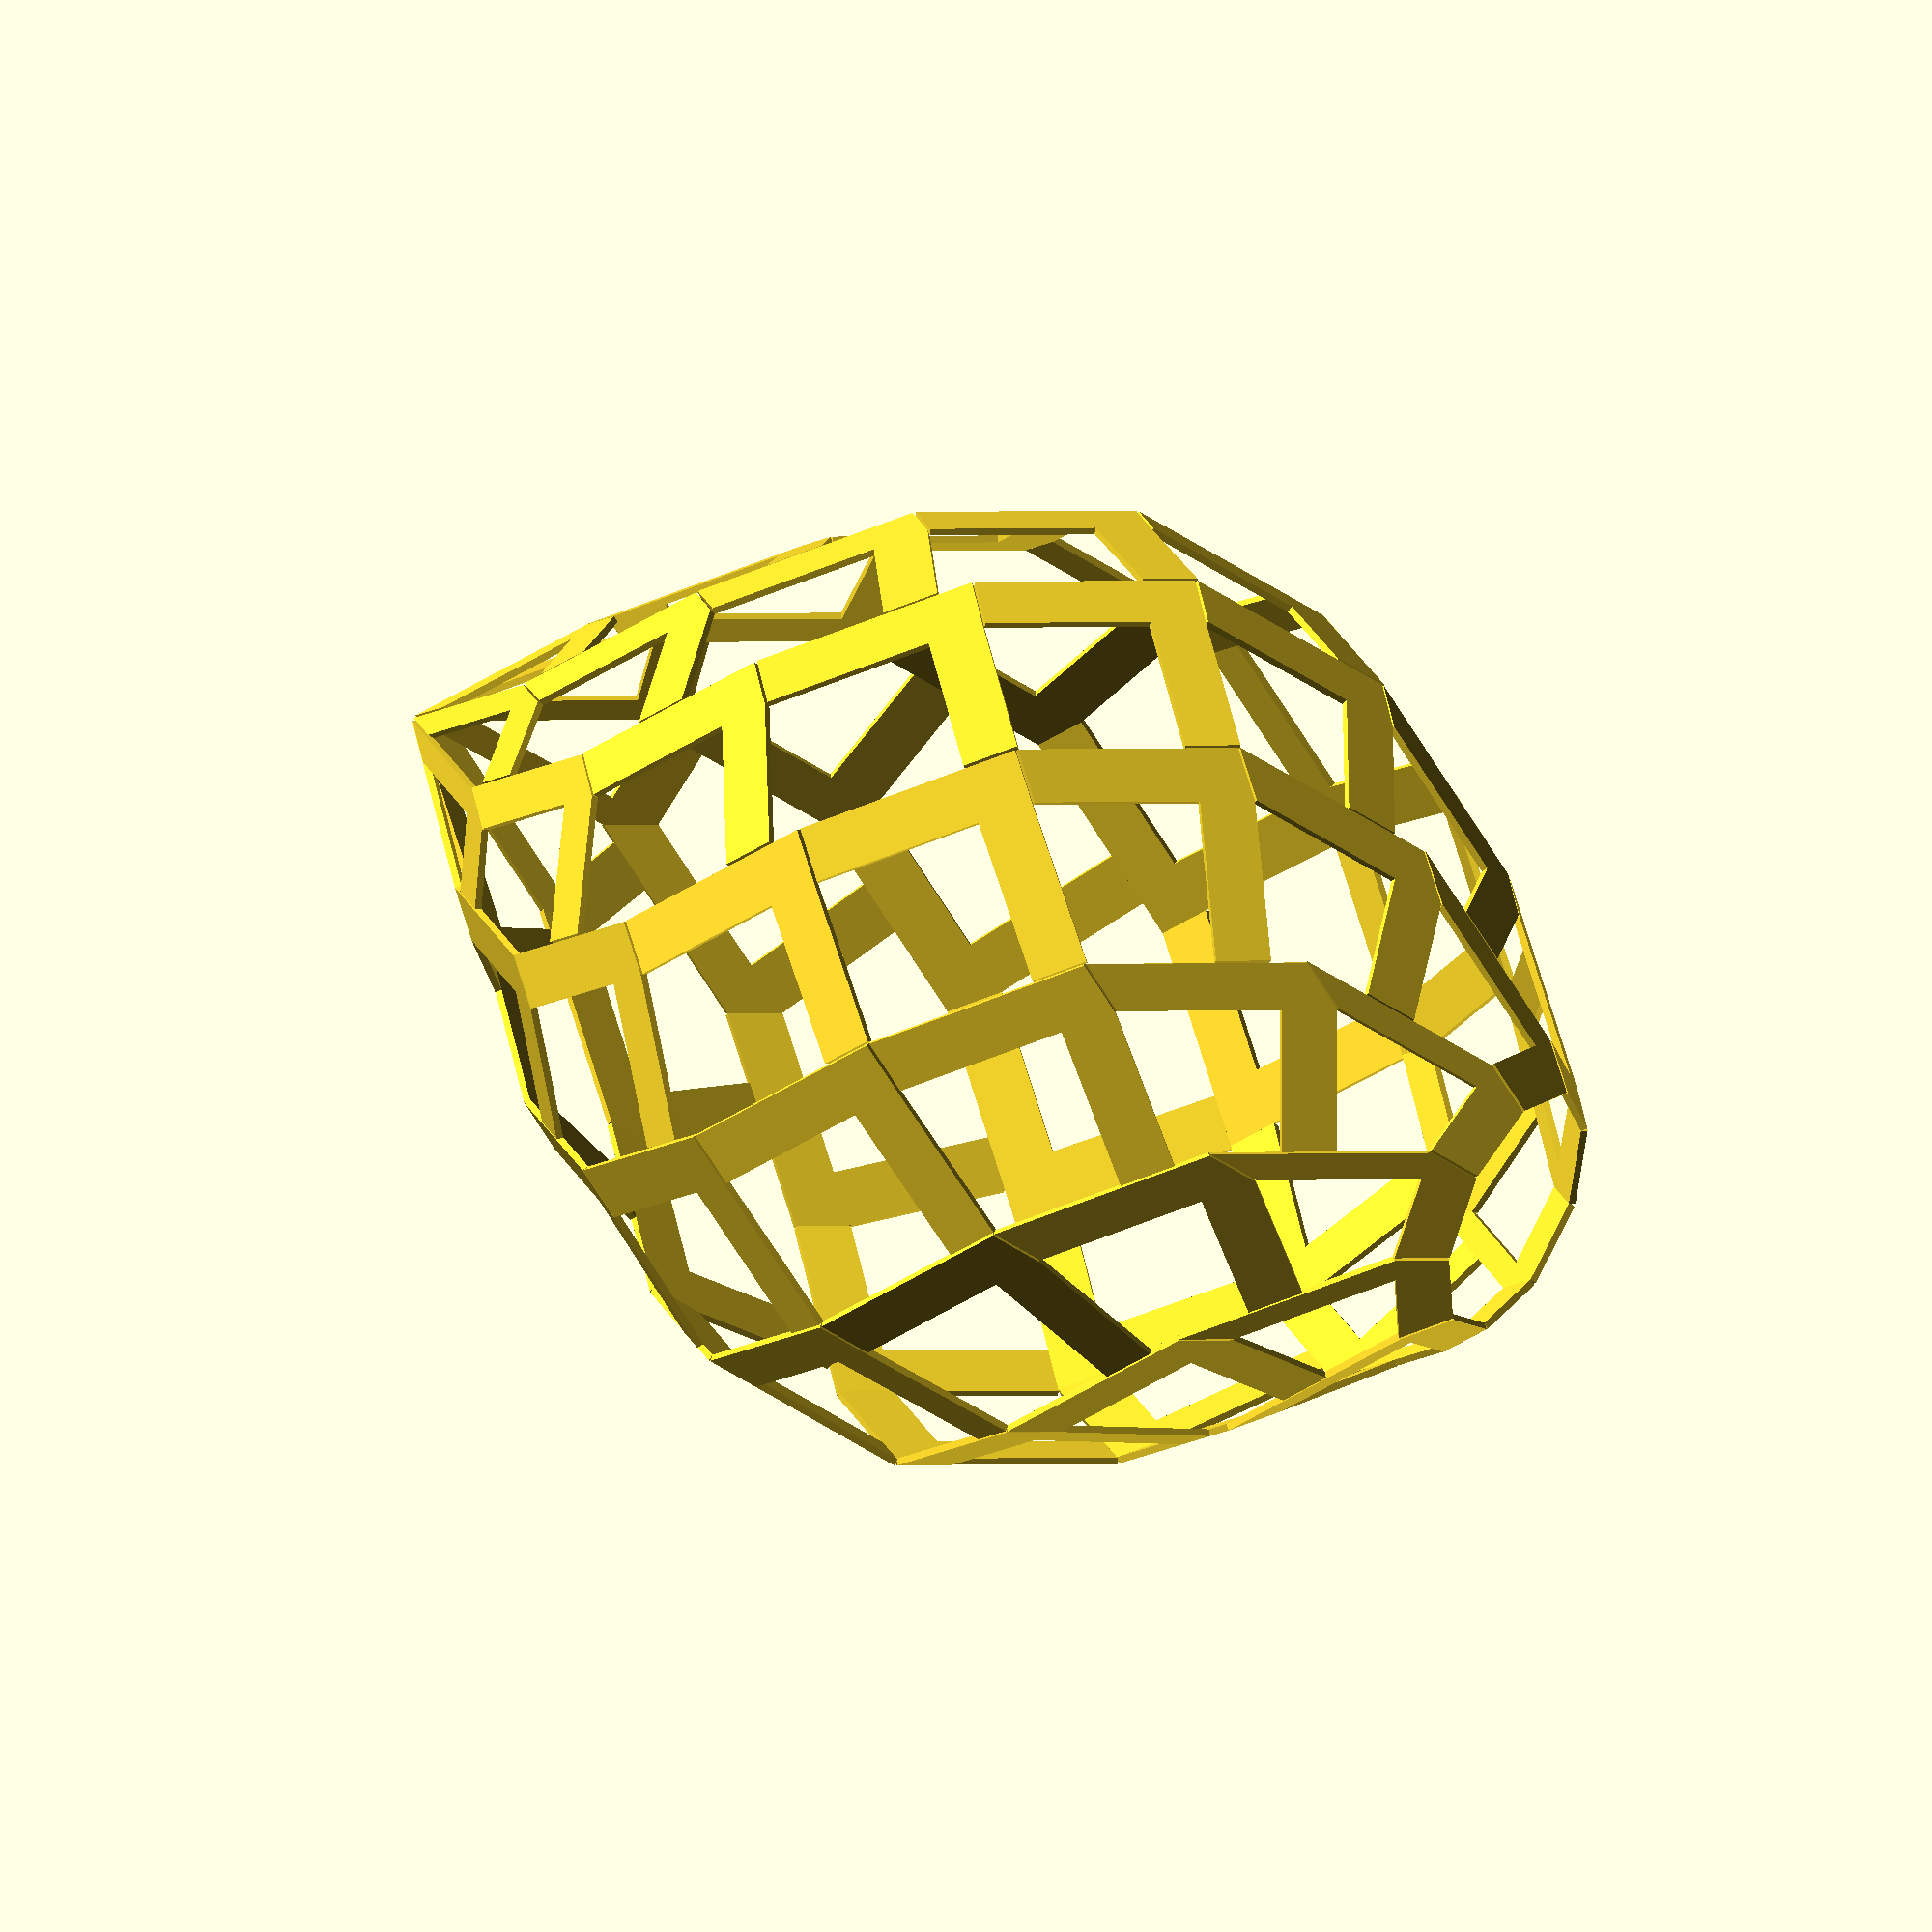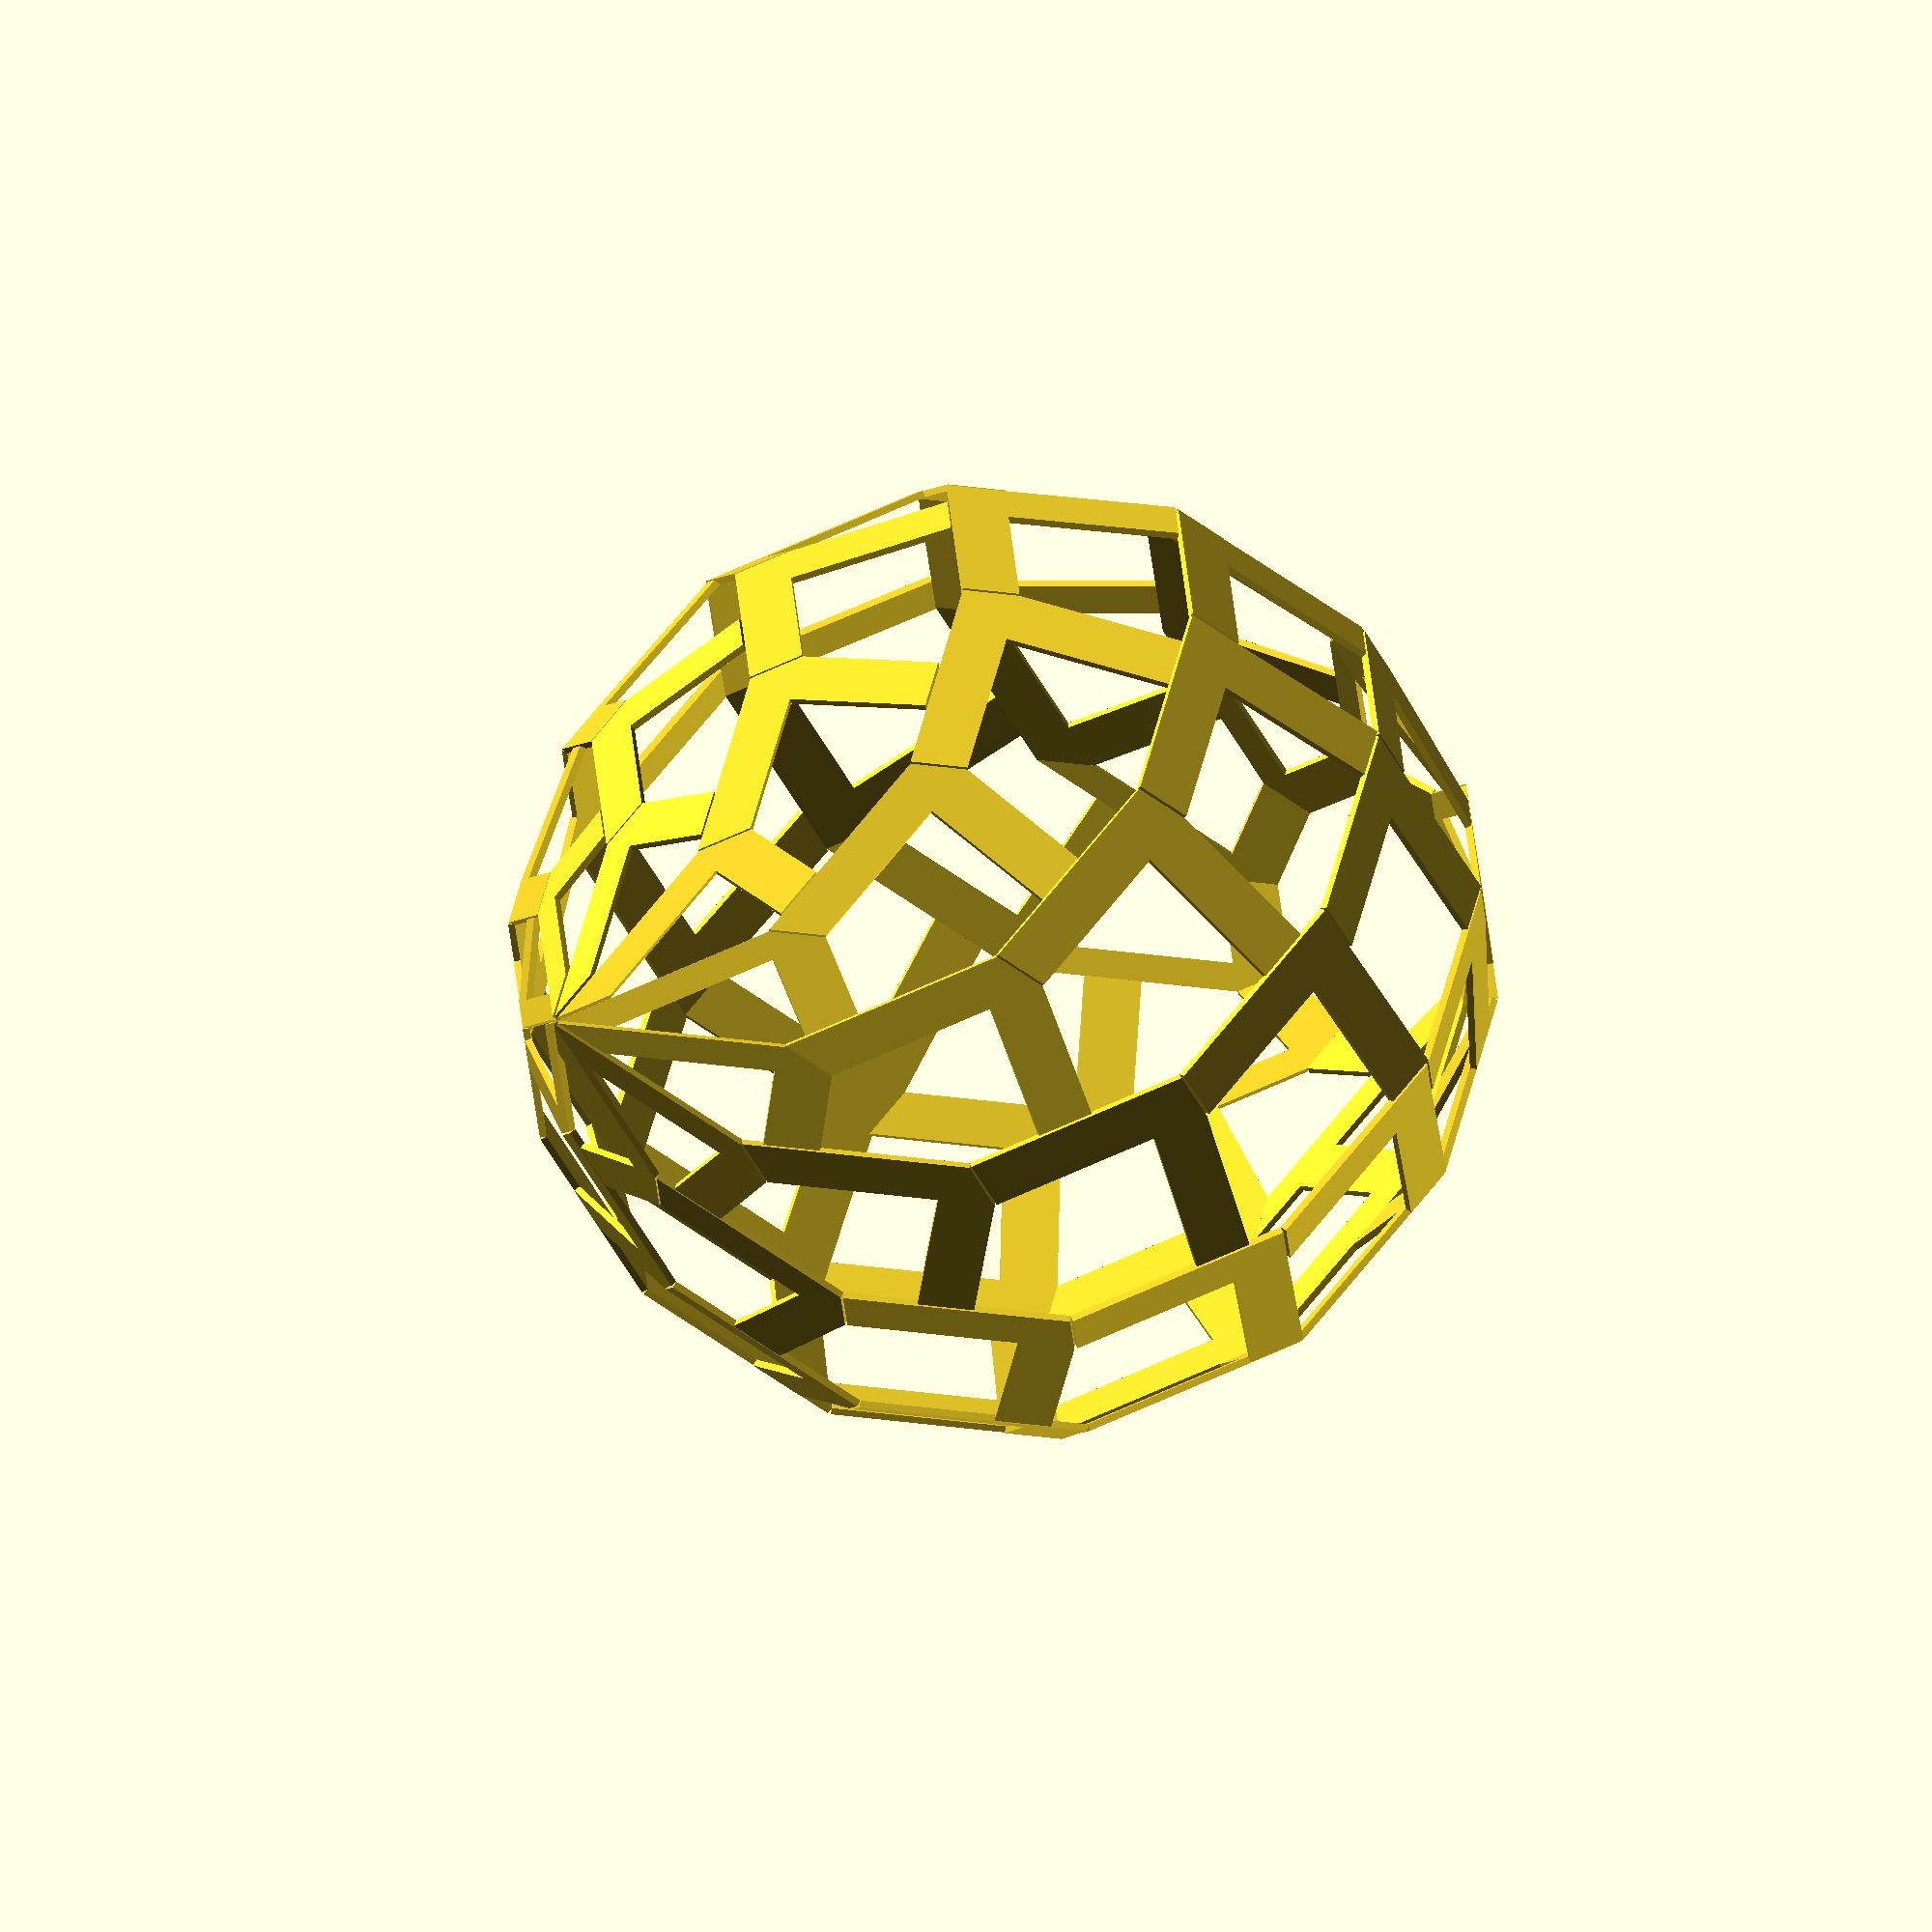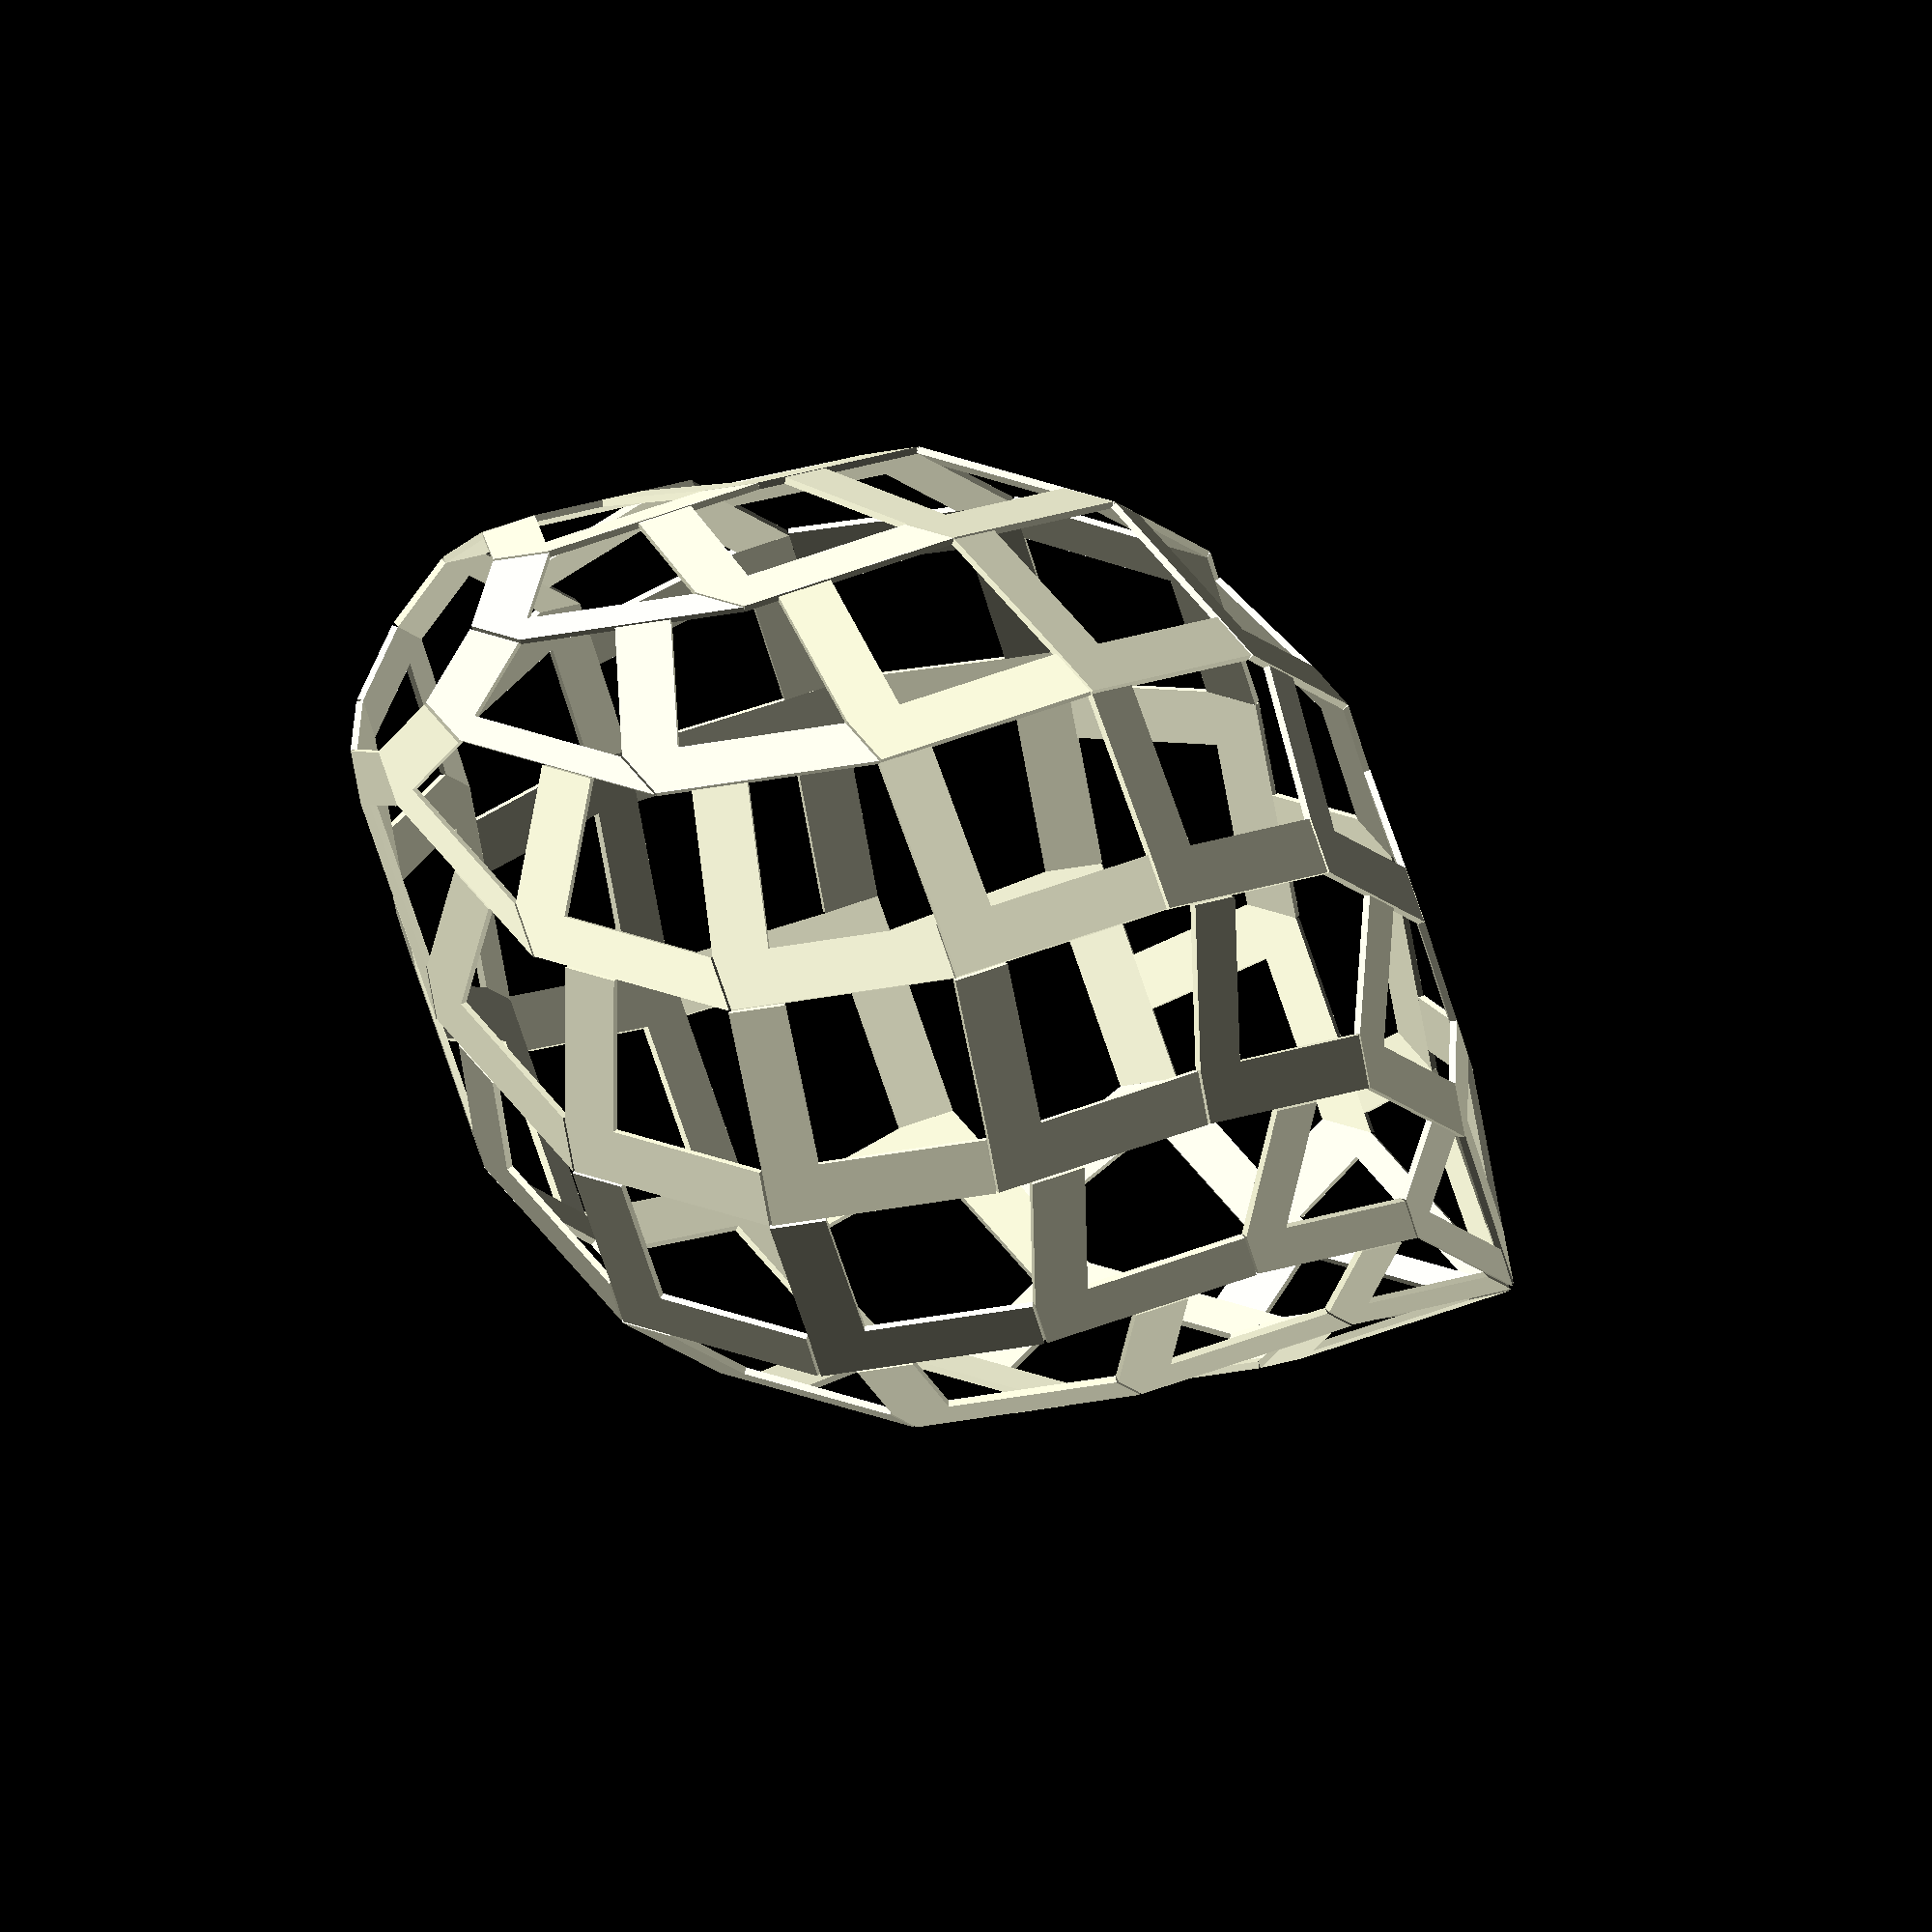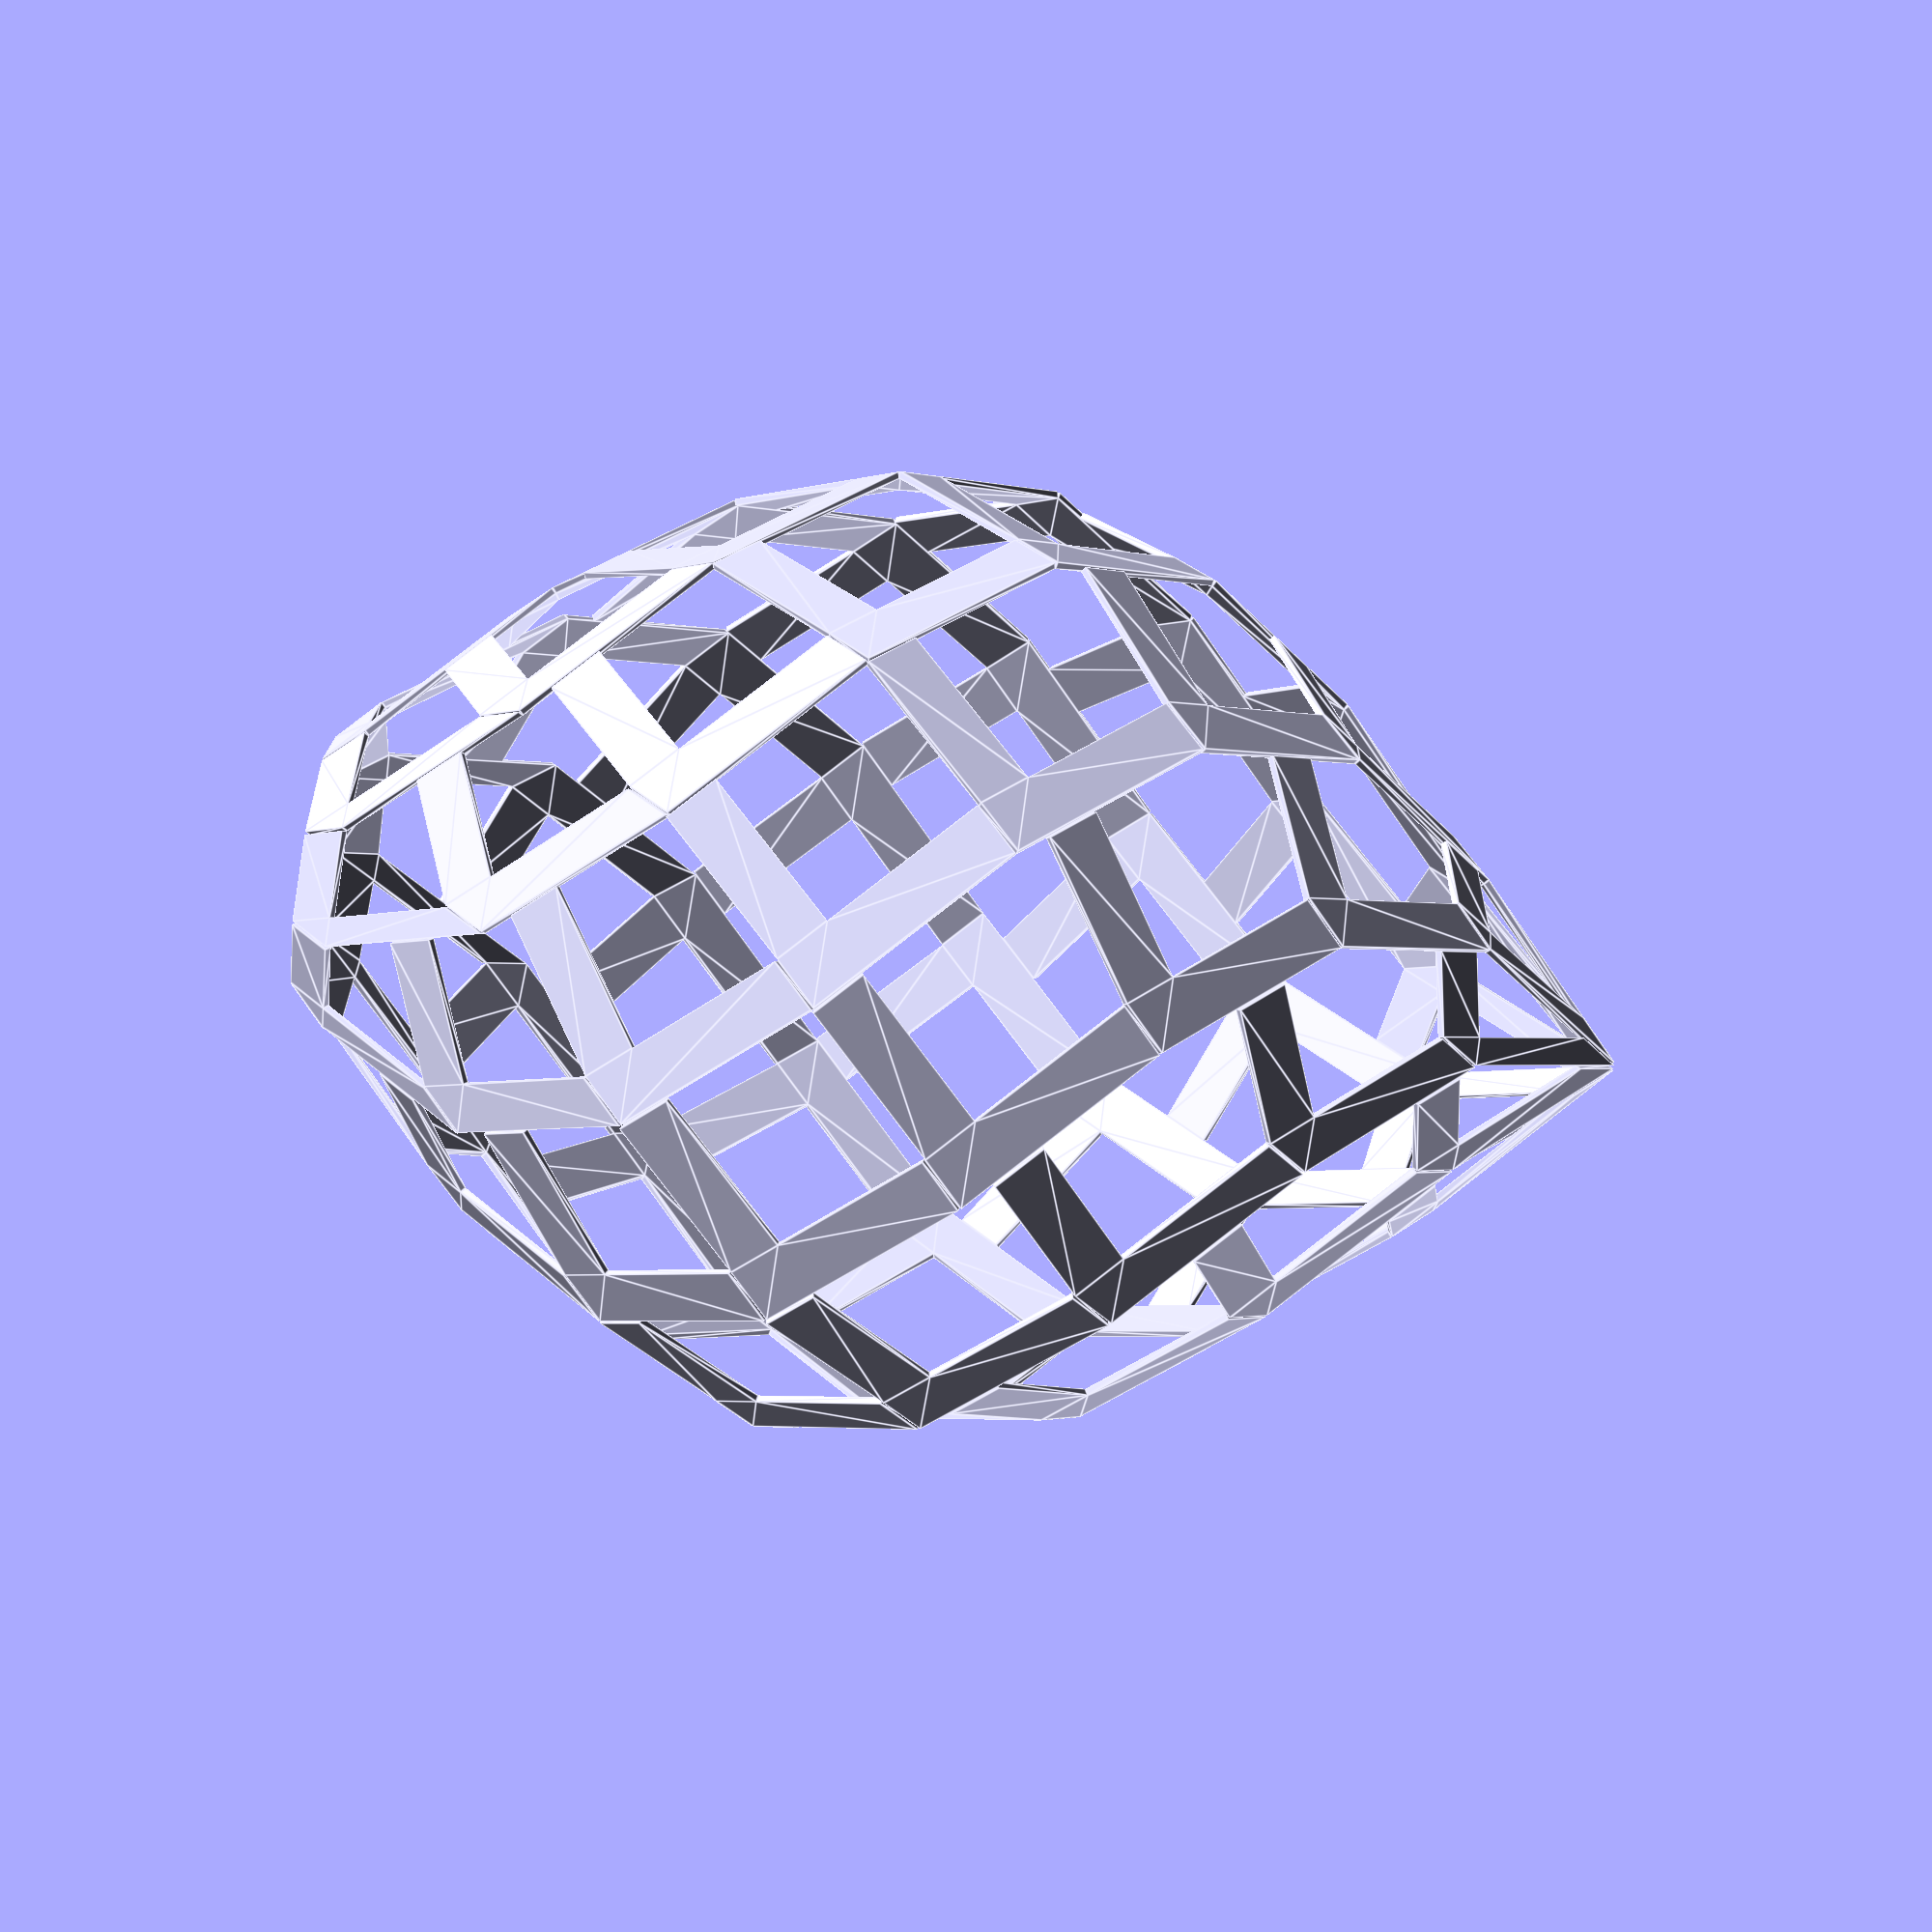
<openscad>
/* kind: weave4, ratio: 0.25 */
module x() {
polyhedron(points=[[0,0,0],[55.5280300930872,-46.59354957111041,68.88888888888889],[73.64970390453175,-46.59354957111041,86.11111111111111],[91.4881550060582,-15.944117876680892,92.4623786733857],[77.60614748278638,-4.2957304839032915,75.24015645116347],[59.767696381259945,-34.94516217833281,68.88888888888889],[18.121673811444545,0.0,17.22222222222222],[2.0046139833292576,-0.7296198211256548,-2.1093073968630973],[57.53264407641646,-47.32316939223606,66.77958149202578],[75.65431788786101,-47.32316939223606,84.00180371424801],[93.49276898938746,-16.673737697806548,90.3530712765226],[79.61076146611565,-5.0253503050289465,73.13084905430037],[61.7723103645892,-35.67478199945846,66.77958149202578],[20.126287794773802,-0.7296198211256548,15.112914825359123]], faces=[
[0,1,2,3,4,5,6],
[1,0,7,8],
[2,1,8,9],
[3,2,9,10],
[4,3,10,11],
[5,4,11,12],
[6,5,12,13],
[0,6,13,7],
[13,12,11,10,9,8,7]
]);
polyhedron(points=[[0,0,0],[72.48669524577818,0.0,68.88888888888889],[86.36870276904997,11.648387392777597,86.11111111111111],[80.33267417211071,46.59354957111039,92.4623786733857],[62.21100036066616,46.59354957111039,75.24015645116347],[68.24702895760544,11.648387392777597,68.88888888888889],[13.882007523271804,11.648387392777597,17.22222222222222],[2.004613983329257,0.7296198211256546,-2.109307396863097],[74.49130922910743,0.7296198211256546,66.77958149202578],[88.37331675237922,12.37800721390325,84.00180371424801],[82.33728815543998,47.32316939223604,90.3530712765226],[64.21561434399541,47.32316939223604,73.13084905430037],[70.25164294093469,12.37800721390325,66.77958149202578],[15.886621506601061,12.37800721390325,15.112914825359125]], faces=[
[0,1,2,3,4,5,6],
[1,0,7,8],
[2,1,8,9],
[3,2,9,10],
[4,3,10,11],
[5,4,11,12],
[6,5,12,13],
[0,6,13,7],
[13,12,11,10,9,8,7]
]);
polyhedron(points=[[0,0,0],[55.52803009308722,46.59354957111039,68.88888888888889],[58.6748257267191,64.43991443817927,86.11111111111111],[31.588642294807542,87.32957734495639,92.4623786733857],[17.70663477153574,75.68118995217881,75.24015645116347],[44.7928182034473,52.791527045401665,68.88888888888889],[3.1467956336318825,17.84636486706888,17.22222222222222],[1.0666328217266976,1.847462240251196,-2.109307396863097],[56.59466291481392,48.441011811361584,66.77958149202578],[59.7414585484458,66.28737667843046,84.00180371424801],[32.65527511653424,89.17703958520758,90.3530712765226],[18.77326759326244,77.52865219243,73.13084905430037],[45.859451025173996,54.63898928565286,66.77958149202578],[4.21342845535858,19.693827107320075,15.112914825359125]], faces=[
[0,1,2,3,4,5,6],
[1,0,7,8],
[2,1,8,9],
[3,2,9,10],
[4,3,10,11],
[5,4,11,12],
[6,5,12,13],
[0,6,13,7],
[13,12,11,10,9,8,7]
]);
polyhedron(points=[[0,0,0],[12.58718253452753,71.38545946827551,68.88888888888889],[3.5263456288052613,87.07928934808166,86.11111111111111],[-31.93606638088983,87.20312531895532,92.4623786733857],[-35.08286201452171,69.35676045188643,75.24015645116347],[0.3795499951733792,69.23292448101279,68.88888888888889],[-9.060836905722269,15.69382987980615,17.22222222222222],[-0.3704376914651536,2.10085654490748,-2.1093073968630973],[12.216744843062376,73.486316013183,66.77958149202578],[3.1559079373401078,89.18014589298915,84.00180371424801],[-32.30650407235498,89.3039818638628,90.3530712765226],[-35.453299705986865,71.45761699679392,73.13084905430037],[0.009112303708225578,71.33378102592027,66.77958149202578],[-9.431274597187423,17.794686424713632,15.112914825359123]], faces=[
[0,1,2,3,4,5,6],
[1,0,7,8],
[2,1,8,9],
[3,2,9,10],
[4,3,10,11],
[5,4,11,12],
[6,5,12,13],
[0,6,13,7],
[13,12,11,10,9,8,7]
]);
polyhedron(points=[[0,0,0],[-36.243347622889075,62.7753195192246,68.88888888888889],[-53.27215077979276,68.97329699351589,86.11111111111111],[-80.51753466712648,46.273361801430745,92.4623786733857],[-71.45669776140421,30.5795319216246,75.24015645116347],[-44.21131387407049,53.279467113709735,68.88888888888889],[-17.028803156903685,6.197977474291283,17.22222222222222],[-1.6341762918641034,1.3712367237818253,-2.109307396863097],[-37.877523914753176,64.14655624300643,66.77958149202578],[-54.90632707165686,70.34453371729771,84.00180371424801],[-82.15171095899059,47.64459852521257,90.3530712765226],[-73.09087405326832,31.950768645406427,73.13084905430037],[-45.84549016593459,54.65070383749156,66.77958149202578],[-18.66297944876779,7.569214198073109,15.112914825359125]], faces=[
[0,1,2,3,4,5,6],
[1,0,7,8],
[2,1,8,9],
[3,2,9,10],
[4,3,10,11],
[5,4,11,12],
[6,5,12,13],
[0,6,13,7],
[13,12,11,10,9,8,7]
]);
polyhedron(points=[[0,0,0],[-68.11521262761474,24.791909897165134,68.88888888888889],[-85.14401578451842,18.593932422873856,86.11111111111111],[-91.42395362989402,-16.3082219741153,92.4623786733857],[-74.39515047299032,-22.50619944840658,75.24015645116347],[-68.11521262761474,12.39595494858257,68.88888888888889],[-17.028803156903688,-6.19797747429128,17.22222222222222],[-2.1332656434533943,5.680099610728127e-16,-2.109307396863097],[-70.24847827106814,24.791909897165134,66.77958149202578],[-87.27728142797181,18.593932422873856,84.00180371424801],[-93.55721927334741,-16.3082219741153,90.3530712765226],[-76.52841611644372,-22.50619944840658,73.13084905430037],[-70.24847827106814,12.39595494858257,66.77958149202578],[-19.162068800357083,-6.197977474291279,15.112914825359125]], faces=[
[0,1,2,3,4,5,6],
[1,0,7,8],
[2,1,8,9],
[3,2,9,10],
[4,3,10,11],
[5,4,11,12],
[6,5,12,13],
[0,6,13,7],
[13,12,11,10,9,8,7]
]);
polyhedron(points=[[0,0,0],[-68.11521262761475,-24.79190989716512,68.88888888888889],[-77.17604953333704,-40.485739776971265,86.11111111111111],[-59.55208862516839,-71.2590074422744,92.4623786733857],[-42.5232854682647,-65.0610299679831,75.24015645116347],[-60.147246376433344,-34.28776230267998,68.88888888888889],[-9.060836905722281,-15.693829879806144,17.22222222222222],[-1.634176291864104,-1.3712367237818246,-2.1093073968630973],[-69.74938891947886,-26.163146620946943,66.77958149202578],[-78.81022582520114,-41.85697650075309,84.00180371424801],[-61.18626491703249,-72.63024416605622,90.3530712765226],[-44.157461760128804,-66.43226669176492,73.13084905430037],[-61.781422668297445,-35.65899902646181,66.77958149202578],[-10.695013197586386,-17.06506660358797,15.112914825359123]], faces=[
[0,1,2,3,4,5,6],
[1,0,7,8],
[2,1,8,9],
[3,2,9,10],
[4,3,10,11],
[5,4,11,12],
[6,5,12,13],
[0,6,13,7],
[13,12,11,10,9,8,7]
]);
polyhedron(points=[[0,0,0],[-36.243347622889125,-62.775319519224574,68.88888888888889],[-33.09655198925725,-80.62168438629345,86.11111111111111],[0.18486049501573731,-92.86691137254113,92.4623786733857],[9.245697400738017,-77.17308149273498,75.24015645116347],[-24.035715083534967,-64.92785450648731,68.88888888888889],[3.1467956336318745,-17.84636486706888,17.22222222222222],[-0.37043769146515454,-2.1008565449074794,-2.1093073968630964],[-36.61378531435428,-64.87617606413205,66.77958149202578],[-33.466989680722406,-82.72254093120094,84.00180371424801],[-0.18557719644941723,-94.96776791744861,90.3530712765226],[8.875259709272862,-79.27393803764247,73.13084905430037],[-24.406152775000123,-67.0287110513948,66.77958149202578],[2.77635794216672,-19.947221411976358,15.112914825359125]], faces=[
[0,1,2,3,4,5,6],
[1,0,7,8],
[2,1,8,9],
[3,2,9,10],
[4,3,10,11],
[5,4,11,12],
[6,5,12,13],
[0,6,13,7],
[13,12,11,10,9,8,7]
]);
polyhedron(points=[[0,0,0],[12.587182534527498,-71.38545946827551,68.88888888888889],[26.469190057799295,-83.03384686105312,86.11111111111111],[59.83531133508644,-71.02135537084112,92.4623786733857],[56.68851570145456,-53.174990503772236,75.24015645116349],[23.322394424167424,-65.18748199398424,68.88888888888889],[13.8820075232718,-11.648387392777602,17.22222222222222],[1.0666328217266967,-1.8474622402511969,-2.109307396863097],[13.653815356254196,-73.2329217085267,66.77958149202578],[27.53582287952599,-84.88130910130431,84.00180371424801],[60.90194415681314,-72.86881761109231,90.3530712765226],[57.75514852318126,-55.02245274402343,73.13084905430038],[24.38902724589412,-67.03494423423544,66.77958149202578],[14.948640344998498,-13.495849633028799,15.112914825359125]], faces=[
[0,1,2,3,4,5,6],
[1,0,7,8],
[2,1,8,9],
[3,2,9,10],
[4,3,10,11],
[5,4,11,12],
[6,5,12,13],
[0,6,13,7],
[13,12,11,10,9,8,7]
]);
polyhedron(points=[[55.5280300930872,-46.59354957111041,68.88888888888889],[68.1152126276147,-117.97900903938591,137.77777777777777],[86.23688643905925,-117.97900903938591,155.0],[135.26045929245072,-87.6861488118657,177.43324157023372],[132.11366365881884,-69.8397839447968,160.2110193480115],[83.09009080542737,-100.13264417231704,137.77777777777777],[73.64970390453175,-46.59354957111041,86.11111111111111],[57.31727633529737,-48.09490543303429,67.00619707645554],[69.90445886982486,-119.4803649013098,135.8950859653444],[88.02613268126942,-119.4803649013098,153.11730818756664],[137.0497055346609,-89.18750467378959,175.55054975780035],[133.902909901029,-71.34113980672069,158.32832753557813],[84.87933704763753,-101.63400003424093,135.8950859653444],[75.43895014674192,-48.09490543303429,84.22841929867776]], faces=[
[0,1,2,3,4,5,6],
[1,0,7,8],
[2,1,8,9],
[3,2,9,10],
[4,3,10,11],
[5,4,11,12],
[6,5,12,13],
[0,6,13,7],
[13,12,11,10,9,8,7]
]);
polyhedron(points=[[72.48669524577818,0.0,68.88888888888889],[128.0147253388654,-46.59354957111041,137.77777777777777],[141.89673286213718,-34.94516217833281,155.0],[159.97909321209994,19.772260277864365,177.43324157023372],[146.09708568882814,31.42064767064197,160.2110193480115],[128.0147253388654,-23.296774785555208,137.77777777777777],[86.36870276904997,11.648387392777597,86.11111111111111],[74.82239033276971,1.323644438752889e-15,67.00619707645554],[130.35042042585692,-46.59354957111041,135.8950859653444],[144.23242794912872,-34.94516217833281,153.11730818756664],[162.31478829909148,19.772260277864365,175.55054975780035],[148.43278077581968,31.42064767064197,158.32832753557813],[130.35042042585692,-23.296774785555208,135.8950859653444],[88.70439785604151,11.648387392777598,84.22841929867776]], faces=[
[0,1,2,3,4,5,6],
[1,0,7,8],
[2,1,8,9],
[3,2,9,10],
[4,3,10,11],
[5,4,11,12],
[6,5,12,13],
[0,6,13,7],
[13,12,11,10,9,8,7]
]);
polyhedron(points=[[55.52803009308722,46.59354957111039,68.88888888888889],[128.0147253388654,46.59354957111039,137.77777777777777],[131.16152097249727,64.43991443817927,155.0],[109.84173144823363,117.9790090393859,177.4332415702337],[91.72005763678908,117.9790090393859,160.2110193480115],[113.03984716105273,64.43991443817927,137.77777777777777],[58.6748257267191,64.43991443817927,86.11111111111111],[57.317276335297386,48.09490543303427,67.00619707645554],[129.80397158107556,48.09490543303427,135.8950859653444],[132.95076721470744,65.94127030010316,153.11730818756664],[111.6309776904438,119.48036490130978,175.55054975780033],[93.50930387899925,119.48036490130978,158.32832753557813],[114.8290934032629,65.94127030010316,135.8950859653444],[60.46407196892927,65.94127030010316,84.22841929867776]], faces=[
[0,1,2,3,4,5,6],
[1,0,7,8],
[2,1,8,9],
[3,2,9,10],
[4,3,10,11],
[5,4,11,12],
[6,5,12,13],
[0,6,13,7],
[13,12,11,10,9,8,7]
]);
polyhedron(points=[[12.58718253452753,71.38545946827551,68.88888888888889],[68.11521262761475,117.9790090393859,137.77777777777777],[59.054375721892484,133.67283891919206,155.0],[8.308202784873,160.98206828074615,177.43324157023372],[-5.573804738398806,149.33368088796854,160.2110193480115],[45.172368198620674,122.02445152641445,137.77777777777777],[3.5263456288052613,87.07928934808166,86.11111111111111],[12.992771729969212,73.68567009861731,67.00619707645554],[68.52080182305643,120.2792196697277,135.8950859653444],[59.45996491733417,135.97304954953384,153.11730818756664],[8.713791980314681,163.28227891108793,175.55054975780035],[-5.168215542957124,151.63389151831032,158.32832753557813],[45.57795739406236,124.32466215675625,135.8950859653444],[3.9319348242469436,89.37949997842345,84.22841929867776]], faces=[
[0,1,2,3,4,5,6],
[1,0,7,8],
[2,1,8,9],
[3,2,9,10],
[4,3,10,11],
[5,4,11,12],
[6,5,12,13],
[0,6,13,7],
[13,12,11,10,9,8,7]
]);
polyhedron(points=[[-36.243347622889075,62.7753195192246,68.88888888888889],[-23.656165088361547,134.16077898750012,137.77777777777777],[-40.68496824526523,140.35875646179142,155.0],[-97.11282629691847,128.65982865714503,177.43324157023372],[-100.25962193055035,110.81346379007616,160.2110193480115],[-43.831763878897114,122.51239159472253,137.77777777777777],[-53.27215077979276,68.97329699351589,86.11111111111111],[-37.41119516638484,64.79809080005379,67.00619707645554],[-24.824012631857318,136.1835502683293,135.8950859653444],[-41.852815788761,142.3815277426206,153.11730818756664],[-98.28067384041424,130.6825999379742,175.55054975780035],[-101.42746947404612,112.83623507090533,158.32832753557813],[-44.99961142239288,124.5351628755517,135.8950859653444],[-54.43999832328853,70.99606827434506,84.22841929867776]], faces=[
[0,1,2,3,4,5,6],
[1,0,7,8],
[2,1,8,9],
[3,2,9,10],
[4,3,10,11],
[5,4,11,12],
[6,5,12,13],
[0,6,13,7],
[13,12,11,10,9,8,7]
]);
polyhedron(points=[[-68.11521262761474,24.791909897165134,68.88888888888889],[-104.35856025050381,87.56722941638974,137.77777777777777],[-121.38736340740749,81.36925194209846,155.0],[-157.09368466553892,36.13622531014546,177.43324157023372],[-148.03284775981663,20.442395430339317,160.2110193480115],[-112.32652650168524,65.67542206229231,137.77777777777777],[-85.14401578451842,18.593932422873856,86.11111111111111],[-70.31004806526659,25.590764665583038,67.00619707645554],[-106.55339568815566,88.36608418480765,135.8950859653444],[-123.58219884505934,82.16810671051637,153.11730818756664],[-159.28852010319076,36.93508007856337,175.55054975780035],[-150.22768319746848,21.24125019875722,158.32832753557813],[-114.52136193933708,66.47427683071022,135.8950859653444],[-87.33885122217026,19.39278719129176,84.22841929867776]], faces=[
[0,1,2,3,4,5,6],
[1,0,7,8],
[2,1,8,9],
[3,2,9,10],
[4,3,10,11],
[5,4,11,12],
[6,5,12,13],
[0,6,13,7],
[13,12,11,10,9,8,7]
]);
polyhedron(points=[[-68.11521262761475,-24.79190989716512,68.88888888888889],[-136.23042525522948,1.4210854715202004e-14,137.77777777777777],[-145.29126216095176,-15.69382987980613,155.0],[-143.56866207732375,-73.29591946888041,177.4332415702337],[-126.53985892042006,-79.49389694317169,160.2110193480115],[-128.26245900404808,-21.891807354097413,137.77777777777777],[-77.17604953333704,-40.485739776971265,86.11111111111111],[-70.3100480652666,-25.590764665583027,67.00619707645554],[-138.42526069288132,-0.7988547684178916,135.8950859653444],[-147.4860975986036,-16.492684648224035,153.11730818756664],[-145.7634975149756,-74.09477423729832,175.55054975780033],[-128.73469435807192,-80.2927517115896,158.32832753557813],[-130.45729444169993,-22.69066212251532,135.8950859653444],[-79.37088497098888,-41.28459454538917,84.22841929867776]], faces=[
[0,1,2,3,4,5,6],
[1,0,7,8],
[2,1,8,9],
[3,2,9,10],
[4,3,10,11],
[5,4,11,12],
[6,5,12,13],
[0,6,13,7],
[13,12,11,10,9,8,7]
]);
polyhedron(points=[[-36.243347622889125,-62.775319519224574,68.88888888888889],[-104.35856025050387,-87.5672294163897,137.77777777777777],[-101.21176461687199,-105.41359428345856,155.0],[-62.86626691518151,-148.43208893500938,177.43324157023372],[-45.83746375827782,-142.23411146071808,160.2110193480115],[-84.18296145996831,-99.2156168091673,137.77777777777777],[-33.09655198925725,-80.62168438629345,86.11111111111111],[-37.41119516638489,-64.79809080005376,67.00619707645554],[-105.52640779399964,-89.59000069721887,135.8950859653444],[-102.37961216036776,-107.43636556428774,153.11730818756664],[-64.03411445867728,-150.45486021583855,175.55054975780035],[-47.00531130177359,-144.25688274154726,158.32832753557813],[-85.35080900346408,-101.23838808999648,135.8950859653444],[-34.26439953275302,-82.64445566712263,84.22841929867776]], faces=[
[0,1,2,3,4,5,6],
[1,0,7,8],
[2,1,8,9],
[3,2,9,10],
[4,3,10,11],
[5,4,11,12],
[6,5,12,13],
[0,6,13,7],
[13,12,11,10,9,8,7]
]);
polyhedron(points=[[12.587182534527498,-71.38545946827551,68.88888888888889],[-23.656165088361625,-134.1607789875001,137.77777777777777],[-9.774157565089826,-145.8091663802777,155.0],[47.25195321730523,-154.11523434953136,177.43324157023372],[56.31279012302751,-138.42140446972522,160.2110193480115],[-0.7133206593675467,-130.11533650047156,137.77777777777777],[26.469190057799295,-83.03384686105312,86.11111111111111],[12.99277172996918,-73.68567009861731,67.00619707645554],[-23.250575892919944,-136.46098961784188,135.8950859653444],[-9.368568369648145,-148.10937701061948,153.11730818756664],[47.65754241274691,-156.41544497987314,175.55054975780035],[56.7183793184692,-140.721615100067,158.32832753557813],[-0.3077314639258645,-132.41554713081334,135.8950859653444],[26.874779253240977,-85.33405749139492,84.22841929867776]], faces=[
[0,1,2,3,4,5,6],
[1,0,7,8],
[2,1,8,9],
[3,2,9,10],
[4,3,10,11],
[5,4,11,12],
[6,5,12,13],
[0,6,13,7],
[13,12,11,10,9,8,7]
]);
polyhedron(points=[[68.1152126276147,-117.97900903938591,137.77777777777777],[31.87186500472557,-180.7543285586105,206.66666666666666],[49.99353881617012,-180.7543285586105,223.88888888888889],[110.11722548391836,-170.78002779055595,264.6098765432099],[119.17806238964064,-155.0861979107498,247.38765432098768],[59.0543757218924,-165.06049867880435,206.66666666666666],[86.23688643905925,-117.97900903938591,155.0],[69.44270083429501,-120.27828605980471,136.3809598782294],[33.19935321140588,-183.0536055790293,205.26984876711828],[51.32102702285043,-183.0536055790293,222.4920709893405],[111.44471369059868,-173.07930481097475,263.2130586436615],[120.50555059632096,-157.3854749311686,245.9908364214393],[60.381863928572706,-167.35977569922315,205.26984876711828],[87.56437464573956,-120.27828605980471,153.60318210045162]], faces=[
[0,1,2,3,4,5,6],
[1,0,7,8],
[2,1,8,9],
[3,2,9,10],
[4,3,10,11],
[5,4,11,12],
[6,5,12,13],
[0,6,13,7],
[13,12,11,10,9,8,7]
]);
polyhedron(points=[[128.0147253388654,-46.59354957111041,137.77777777777777],[140.6019078733929,-117.97900903938591,206.66666666666666],[154.48391539666468,-106.33062164660832,223.88888888888889],[194.1299745193274,-60.04310313053845,264.6098765432099],[190.98317888569554,-42.19673826346957,247.38765432098765],[151.33711976303283,-88.48425677953944,206.66666666666666],[141.89673286213718,-34.94516217833281,155.0],[130.509587082861,-47.501604984534275,136.3809598782294],[143.0967696173885,-118.88706445280978,205.26984876711828],[156.9787771406603,-107.23867706003219,222.4920709893405],[196.624836263323,-60.951158543962315,263.2130586436615],[193.47804062969115,-43.104793676893436,245.99083642143927],[153.83198150702844,-89.3923121929633,205.26984876711828],[144.3915946061328,-35.853217591756675,153.60318210045162]], faces=[
[0,1,2,3,4,5,6],
[1,0,7,8],
[2,1,8,9],
[3,2,9,10],
[4,3,10,11],
[5,4,11,12],
[6,5,12,13],
[0,6,13,7],
[13,12,11,10,9,8,7]
]);
polyhedron(points=[[128.0147253388654,46.59354957111039,137.77777777777777],[183.5427554319526,-2.1316282072803006e-14,206.66666666666666],[186.68955106558448,17.846364867068857,223.88888888888889],[187.30715096280073,78.78865678901859,264.60987654320985],[173.42514343952894,90.4370441817962,247.38765432098765],[172.8075435423127,29.494752259846457,206.66666666666666],[131.16152097249727,64.43991443817927,155.0],[130.509587082861,47.501604984534254,136.3809598782294],[186.0376171759482,0.9080554134238478,205.26984876711828],[189.1844128095801,18.754420280492727,222.4920709893405],[189.80201270679635,79.69671220244246,263.21305864366144],[175.92000518352455,91.34509959522006,245.99083642143927],[175.3024052863083,30.402807673270328,205.26984876711828],[133.65638271649289,65.34796985160314,153.60318210045162]], faces=[
[0,1,2,3,4,5,6],
[1,0,7,8],
[2,1,8,9],
[3,2,9,10],
[4,3,10,11],
[5,4,11,12],
[6,5,12,13],
[0,6,13,7],
[13,12,11,10,9,8,7]
]);
polyhedron(points=[[68.11521262761475,117.9790090393859,137.77777777777777],[140.60190787339295,117.9790090393859,206.66666666666666],[131.54107096767066,133.67283891919206,223.88888888888889],[92.84122978367466,180.7543285586105,264.60987654320985],[74.71955597223013,180.7543285586105,247.38765432098765],[113.41939715622613,133.67283891919206,206.66666666666666],[59.054375721892484,133.67283891919206,155.0],[69.44270083429507,120.27828605980469,136.3809598782294],[141.92939608007325,120.27828605980469,205.26984876711828],[132.86855917435096,135.97211593961086,222.4920709893405],[94.16871799035498,183.0536055790293,263.21305864366144],[76.04704417891044,183.0536055790293,245.99083642143927],[114.74688536290644,135.97211593961086,205.26984876711828],[60.38186392857279,135.97211593961086,153.60318210045162]], faces=[
[0,1,2,3,4,5,6],
[1,0,7,8],
[2,1,8,9],
[3,2,9,10],
[4,3,10,11],
[5,4,11,12],
[6,5,12,13],
[0,6,13,7],
[13,12,11,10,9,8,7]
]);
polyhedron(points=[[-23.656165088361547,134.16077898750012,137.77777777777777],[31.871865004725677,180.75432855861052,206.66666666666666],[14.843061847821993,186.95230603290182,223.88888888888889],[-45.066134626568484,198.14304113503258,264.60987654320985],[-58.94814214984029,186.49465374225497,247.38765432098762],[0.9610543245501866,175.3039186401242,206.66666666666666],[-40.68496824526523,140.35875646179142,155.0],[-24.1171969042903,136.7754203434422,136.3809598782294],[31.410833188796925,183.36896991455262,205.26984876711828],[14.382030031893239,189.56694738884391,222.4920709893405],[-45.52716644249724,200.75768249097467,263.21305864366144],[-59.40917396576904,189.10929509819704,245.99083642143924],[0.5000225086214326,177.91855999606628,205.26984876711828],[-41.14600006119399,142.97339781773348,153.60318210045162]], faces=[
[0,1,2,3,4,5,6],
[1,0,7,8],
[2,1,8,9],
[3,2,9,10],
[4,3,10,11],
[5,4,11,12],
[6,5,12,13],
[0,6,13,7],
[13,12,11,10,9,8,7]
]);
polyhedron(points=[[-104.35856025050381,87.56722941638974,137.77777777777777],[-91.77137771597629,158.95268888466526,206.66666666666666],[-108.80018087287998,152.75471141037397,223.88888888888889],[-161.88655379074376,122.81842264976301,264.60987654320985],[-165.03334942437564,104.97205778269412,247.38765432098762],[-111.94697650651185,134.9083465433051,206.66666666666666],[-121.38736340740749,81.36925194209846,155.0],[-106.39239017857068,89.27381535890795,136.3809598782294],[-93.80520764404315,160.65927482718348,205.26984876711828],[-110.83401080094684,154.4612973528922,222.4920709893405],[-163.92038371881063,124.52500859228122,263.21305864366144],[-167.0671793524425,106.67864372521234,245.99083642143924],[-113.98080643457871,136.61493248582332,205.26984876711828],[-123.42119333547436,83.07583788461667,153.60318210045162]], faces=[
[0,1,2,3,4,5,6],
[1,0,7,8],
[2,1,8,9],
[3,2,9,10],
[4,3,10,11],
[5,4,11,12],
[6,5,12,13],
[0,6,13,7],
[13,12,11,10,9,8,7]
]);
polyhedron(points=[[-136.23042525522948,1.4210854715202004e-14,137.77777777777777],[-172.47377287811855,62.77531951922462,206.66666666666666],[-181.53460978384084,47.08148963941847,223.88888888888889],[-202.95845526759308,-9.974300768054544,264.60987654320985],[-193.8976183618708,-25.668130647860696,247.38765432098762],[-172.47377287811855,31.387659759612323,206.66666666666666],[-145.29126216095176,-15.69382987980613,155.0],[-138.8854016685901,1.504841097285096e-14,136.3809598782294],[-175.12874929147918,62.77531951922462,205.26984876711828],[-184.18958619720146,47.08148963941847,222.4920709893405],[-205.6134316809537,-9.974300768054544,263.21305864366144],[-196.55259477523143,-25.668130647860696,245.99083642143924],[-175.12874929147918,31.387659759612323,205.26984876711828],[-147.9462385743124,-15.69382987980613,153.60318210045162]], faces=[
[0,1,2,3,4,5,6],
[1,0,7,8],
[2,1,8,9],
[3,2,9,10],
[4,3,10,11],
[5,4,11,12],
[6,5,12,13],
[0,6,13,7],
[13,12,11,10,9,8,7]
]);
polyhedron(points=[[-104.35856025050387,-87.5672294163897,137.77777777777777],[-172.4737728781186,-62.77531951922456,206.66666666666666],[-169.32697724448673,-80.62168438629344,223.88888888888889],[-149.06383989275898,-138.09993800449408,264.60987654320985],[-132.0350367358553,-144.29791547878537,247.38765432098762],[-152.29817408758305,-86.81966186058472,206.66666666666666],[-101.21176461687199,-105.41359428345856,155.0],[-106.39239017857074,-89.27381535890791,136.3809598782294],[-174.50760280618547,-64.48190546174277,205.26984876711828],[-171.3608071725536,-82.32827032881166,222.4920709893405],[-151.09766982082584,-139.8065239470123,263.21305864366144],[-134.06886666392217,-146.0045014213036,245.99083642143924],[-154.33200401564991,-88.52624780310293,205.26984876711828],[-103.24559454493885,-107.12018022597678,153.60318210045162]], faces=[
[0,1,2,3,4,5,6],
[1,0,7,8],
[2,1,8,9],
[3,2,9,10],
[4,3,10,11],
[5,4,11,12],
[6,5,12,13],
[0,6,13,7],
[13,12,11,10,9,8,7]
]);
polyhedron(points=[[-23.656165088361625,-134.1607789875001,137.77777777777777],[-91.77137771597637,-158.9526888846652,206.66666666666666],[-77.88937019270458,-170.60107627744281,223.88888888888889],[-25.42059717205705,-201.60707943878162,264.60987654320985],[-8.391794015153366,-195.40910196449033,247.38765432098762],[-60.860567035800884,-164.40309880315152,206.66666666666666],[-9.774157565089826,-145.8091663802777,155.0],[-24.11719690429038,-136.7754203434422,136.3809598782294],[-92.23240953190512,-161.5673302406073,205.26984876711828],[-78.35040200863332,-173.21571763338488,222.4920709893405],[-25.881628987985806,-204.2217207947237,263.21305864366144],[-8.852825831082122,-198.0237433204324,245.99083642143924],[-61.32159885172964,-167.0177401590936,205.26984876711828],[-10.235189381018582,-148.42380773621977,153.60318210045162]], faces=[
[0,1,2,3,4,5,6],
[1,0,7,8],
[2,1,8,9],
[3,2,9,10],
[4,3,10,11],
[5,4,11,12],
[6,5,12,13],
[0,6,13,7],
[13,12,11,10,9,8,7]
]);
polyhedron(points=[[31.87186500472557,-180.7543285586105,206.66666666666666],[-36.243347622889175,-205.54623845577564,275.55555555555554],[-18.121673811444623,-205.54623845577564,292.77777777777777],[35.263675569133994,-205.90280992268492,345.4352439539114],[52.29247872603768,-199.70483244839363,328.2130217316892],[-1.0928706545409383,-199.34826098148434,275.55555555555554],[49.99353881617012,-180.7543285586105,223.88888888888889],[32.38432537948191,-183.66063576524056,206.12744242296586],[-35.73088724813284,-208.4525456624057,275.01633131185474],[-17.60921343668829,-208.4525456624057,292.23855353407697],[35.77613594389033,-208.80911712931498,344.8960197102106],[52.804939100794016,-202.6111396550237,327.6737974879884],[-0.5804102797846045,-202.2545681881144,275.01633131185474],[50.50599919092646,-183.66063576524056,223.34966464518808]], faces=[
[0,1,2,3,4,5,6],
[1,0,7,8],
[2,1,8,9],
[3,2,9,10],
[4,3,10,11],
[5,4,11,12],
[6,5,12,13],
[0,6,13,7],
[13,12,11,10,9,8,7]
]);
polyhedron(points=[[140.6019078733929,-117.97900903938591,206.66666666666666],[104.35856025050377,-180.7543285586105,275.55555555555554],[118.24056777377558,-169.10594116583292,292.77777777777777],[159.36531773163003,-135.06364963601067,345.4352439539114],[168.4261546373523,-119.3698197562045,328.2130217316892],[127.30140467949785,-153.41211128602674,275.55555555555554],[154.48391539666468,-106.33062164660832,223.88888888888889],[142.86261355815816,-119.87596634567284,206.12744242296586],[106.61926593526904,-182.6512858648974,275.01633131185474],[120.50127345854085,-171.00289847211982,292.23855353407697],[161.6260234163953,-136.96060694229757,344.8960197102106],[170.68686032211758,-121.26677706249143,327.6737974879884],[129.5621103642631,-155.30906859231365,275.01633131185474],[156.74462108142995,-108.22757895289524,223.34966464518808]], faces=[
[0,1,2,3,4,5,6],
[1,0,7,8],
[2,1,8,9],
[3,2,9,10],
[4,3,10,11],
[5,4,11,12],
[6,5,12,13],
[0,6,13,7],
[13,12,11,10,9,8,7]
]);
polyhedron(points=[[183.5427554319526,-2.1316282072803006e-14,206.66666666666666],[196.1299379664801,-71.38545946827554,275.55555555555554],[199.27673360011198,-53.53909460120666,292.77777777777777],[208.89815657927707,-1.0267066193841823,345.4352439539114],[205.7513609456452,16.819658247684696,328.2130217316892],[196.1299379664801,-35.692729734137785,275.55555555555554],[186.68955106558448,17.846364867068857,223.88888888888889],[186.4938971118801,-2.1793854612554416e-14,206.12744242296586],[199.0810796464076,-71.38545946827554,275.01633131185474],[202.22787528003948,-53.53909460120666,292.23855353407697],[211.84929825920457,-1.0267066193841827,344.8960197102106],[208.7025026255727,16.819658247684696,327.6737974879884],[199.0810796464076,-35.692729734137785,275.01633131185474],[189.64069274551198,17.846364867068857,223.34966464518808]], faces=[
[0,1,2,3,4,5,6],
[1,0,7,8],
[2,1,8,9],
[3,2,9,10],
[4,3,10,11],
[5,4,11,12],
[6,5,12,13],
[0,6,13,7],
[13,12,11,10,9,8,7]
]);
polyhedron(points=[[140.60190787339295,117.9790090393859,206.66666666666666],[196.12993796648016,71.3854594682755,275.55555555555554],[187.06910106075787,87.07928934808164,292.77777777777777],[160.6852263190767,133.49064383502517,345.4352439539114],[146.80321879580487,145.13903122780277,328.2130217316892],[173.18709353748608,98.72767674085925,275.55555555555554],[131.54107096767066,133.67283891919206,223.88888888888889],[142.86261355815822,119.87596634567282,206.12744242296586],[198.39064365124543,73.28241677456242,275.01633131185474],[189.32980674552314,88.97624665436857,292.23855353407697],[162.94593200384196,135.38760114131208,344.8960197102106],[149.06392448057014,147.03598853408968,327.6737974879884],[175.44779922225135,100.62463404714617,275.01633131185474],[133.80177665243593,135.56979622547897,223.34966464518808]], faces=[
[0,1,2,3,4,5,6],
[1,0,7,8],
[2,1,8,9],
[3,2,9,10],
[4,3,10,11],
[5,4,11,12],
[6,5,12,13],
[0,6,13,7],
[13,12,11,10,9,8,7]
]);
polyhedron(points=[[31.871865004725677,180.75432855861052,206.66666666666666],[104.35856025050386,180.7543285586105,275.55555555555554],[87.32975709360016,186.9523060329018,292.77777777777777],[37.28589284681104,205.54623845577564,345.4352439539114],[19.164219035366493,205.54623845577564,328.2130217316892],[69.20808328215563,186.9523060329018,275.55555555555554],[14.843061847821993,186.95230603290182,223.88888888888889],[32.384325379482014,183.66063576524058,206.12744242296586],[104.87102062526019,183.66063576524056,275.01633131185474],[87.8422174683565,189.85861323953185,292.23855353407697],[37.798353221567375,208.4525456624057,344.8960197102106],[19.676679410122826,208.4525456624057,327.6737974879884],[69.72054365691196,189.85861323953185,275.01633131185474],[15.355522222578328,189.85861323953188,223.34966464518808]], faces=[
[0,1,2,3,4,5,6],
[1,0,7,8],
[2,1,8,9],
[3,2,9,10],
[4,3,10,11],
[5,4,11,12],
[6,5,12,13],
[0,6,13,7],
[13,12,11,10,9,8,7]
]);
polyhedron(points=[[-91.77137771597629,158.95268888466526,206.66666666666666],[-36.24334762288906,205.54623845577566,275.55555555555554],[-53.27215077979275,199.34826098148437,292.77777777777777],[-103.55992427501819,181.42446371108542,345.4352439539114],[-117.44193179829,169.77607631830782,328.2130217316892],[-67.15415830306456,187.6998735887068,275.55555555555554],[-108.80018087287998,152.75471141037397,223.88888888888889],[-93.24694855594004,161.50845254964958,206.12744242296586],[-37.71891846285281,208.10200212075998,275.01633131185474],[-54.747721619756504,201.90402464646868,292.23855353407697],[-105.03549511498194,183.98022737606973,344.8960197102106],[-118.91750263825375,172.33183998329213,327.6737974879884],[-68.62972914302831,190.2556372536911,275.01633131185474],[-110.27575171284373,155.31047507535828,223.34966464518808]], faces=[
[0,1,2,3,4,5,6],
[1,0,7,8],
[2,1,8,9],
[3,2,9,10],
[4,3,10,11],
[5,4,11,12],
[6,5,12,13],
[0,6,13,7],
[13,12,11,10,9,8,7]
]);
polyhedron(points=[[-172.47377287811855,62.77531951922462,206.66666666666666],[-159.88659034359105,134.16077898750012,275.55555555555554],[-168.94742724931334,118.46694910769398,292.77777777777777],[-195.94890188821074,72.41216608765973,345.4352439539114],[-199.09569752184262,54.56580122059084,328.2130217316892],[-172.09422288294522,100.6205842406251,275.55555555555554],[-181.53460978384084,47.08148963941847,223.88888888888889],[-175.24693893764015,63.78466941956778,206.12744242296586],[-162.65975640311265,135.17012888784328,275.01633131185474],[-171.72059330883494,119.47629900803713,292.23855353407697],[-198.72206794773234,73.42151598800288,344.8960197102106],[-201.86886358136422,55.575151120934,327.6737974879884],[-174.86738894246682,101.62993414096826,275.01633131185474],[-184.30777584336244,48.09083953976163,223.34966464518808]], faces=[
[0,1,2,3,4,5,6],
[1,0,7,8],
[2,1,8,9],
[3,2,9,10],
[4,3,10,11],
[5,4,11,12],
[6,5,12,13],
[0,6,13,7],
[13,12,11,10,9,8,7]
]);
polyhedron(points=[[-172.4737728781186,-62.77531951922456,206.66666666666666],[-208.71712050100768,4.263256414560601e-14,275.55555555555554],[-205.5703248673758,-17.846364867068832,292.77777777777777],[-196.65121057844118,-70.48258881976494,345.4352439539114],[-187.5903736727189,-86.17641869957109,328.2130217316892],[-196.50948796165355,-33.54019474687499,275.55555555555554],[-169.32697724448673,-80.62168438629344,223.88888888888889],[-175.2469389376402,-63.78466941956772,206.12744242296586],[-211.49028656052928,-1.0093499003431154,275.01633131185474],[-208.3434909268974,-18.85571476741199,292.23855353407697],[-199.42437663796278,-71.4919387201081,344.8960197102106],[-190.3635397322405,-87.18576859991424,327.6737974879884],[-199.28265402117515,-34.54954464721815,275.01633131185474],[-172.10014330400833,-81.63103428663659,223.34966464518808]], faces=[
[0,1,2,3,4,5,6],
[1,0,7,8],
[2,1,8,9],
[3,2,9,10],
[4,3,10,11],
[5,4,11,12],
[6,5,12,13],
[0,6,13,7],
[13,12,11,10,9,8,7]
]);
polyhedron(points=[[-91.77137771597637,-158.9526888846652,206.66666666666666],[-159.8865903435911,-134.16077898750007,275.55555555555554],[-146.0045828203193,-145.80916638027767,292.77777777777777],[-105.33823230425892,-180.39775709170127,345.4352439539114],[-88.30942914735525,-186.59573456599253,328.2130217316892],[-128.97577966341564,-152.00714385456897,275.55555555555554],[-77.88937019270458,-170.60107627744281,223.88888888888889],[-93.24694855594012,-161.50845254964952,206.12744242296586],[-161.36216118355486,-136.71654265248438,275.01633131185474],[-147.48015366028307,-148.36493004526199,292.23855353407697],[-106.81380314422267,-182.95352075668558,344.8960197102106],[-89.784999987319,-189.15149823097684,327.6737974879884],[-130.4513505033794,-154.56290751955328,275.01633131185474],[-79.36494103266833,-173.15683994242713,223.34966464518808]], faces=[
[0,1,2,3,4,5,6],
[1,0,7,8],
[2,1,8,9],
[3,2,9,10],
[4,3,10,11],
[5,4,11,12],
[6,5,12,13],
[0,6,13,7],
[13,12,11,10,9,8,7]
]);
polyhedron(points=[[-36.243347622889175,-205.54623845577564,275.55555555555554],[-104.3585602505039,-180.75432855861052,344.44444444444446],[-86.23688643905935,-180.75432855861052,361.6666666666667],[-32.85153705848072,-180.39775709170127,414.32413284280034],[-15.822733901577042,-186.59573456599253,397.1019106205781],[-69.20808328215567,-186.95230603290182,344.44444444444446],[-18.121673811444623,-205.54623845577564,292.77777777777777],[-36.755807997645505,-208.4525456624057,276.09477979925634],[-104.87102062526023,-183.66063576524058,344.98366868814526],[-86.74934681381568,-183.66063576524058,362.2058909103675],[-33.36399743323705,-183.30406429833133,414.86335708650114],[-16.335194276333375,-189.5020417726226,397.6411348642789],[-69.720543656912,-189.85861323953188,344.98366868814526],[-18.634134186200956,-208.4525456624057,293.3170020214786]], faces=[
[0,1,2,3,4,5,6],
[1,0,7,8],
[2,1,8,9],
[3,2,9,10],
[4,3,10,11],
[5,4,11,12],
[6,5,12,13],
[0,6,13,7],
[13,12,11,10,9,8,7]
]);
polyhedron(points=[[104.35856025050377,-180.7543285586105,275.55555555555554],[36.243347622889026,-205.54623845577566,344.44444444444446],[50.12535514616083,-193.8978510629981,361.6666666666667],[90.7917056622212,-159.30926035157458,414.3241328428004],[107.82050881912488,-153.1112828772833,397.1019106205781],[67.15415830306452,-187.6998735887068,344.44444444444446],[118.24056777377558,-169.10594116583292,292.77777777777777],[105.83413109046752,-183.3100922235948,276.09477979925634],[37.71891846285278,-208.10200212075998,344.98366868814526],[51.60092598612458,-196.4536147279824,362.2058909103675],[92.26727650218496,-161.8650240165589,414.8633570865012],[109.29607965908863,-155.6670465422676,397.6411348642789],[68.62972914302827,-190.2556372536911,344.98366868814526],[119.71613861373933,-171.66170483081723,293.3170020214786]], faces=[
[0,1,2,3,4,5,6],
[1,0,7,8],
[2,1,8,9],
[3,2,9,10],
[4,3,10,11],
[5,4,11,12],
[6,5,12,13],
[0,6,13,7],
[13,12,11,10,9,8,7]
]);
polyhedron(points=[[196.1299379664801,-71.38545946827554,275.55555555555554],[159.886590343591,-134.16077898750012,344.44444444444446],[163.03338597722288,-116.31441412043125,361.6666666666667],[171.95250026615759,-63.67819016773513,414.32413284280034],[181.01333717187987,-47.984360287928986,397.1019106205781],[172.09422288294516,-100.6205842406251,344.44444444444446],[199.27673360011198,-53.53909460120666,292.77777777777777],[198.9031040260017,-72.3948093686187,276.09477979925634],[162.6597564031126,-135.17012888784328,344.98366868814526],[165.80655203674448,-117.3237640207744,362.2058909103675],[174.72566632567919,-64.68754006807829,414.86335708650114],[183.78650323140147,-48.993710188272146,397.6411348642789],[174.86738894246676,-101.62993414096826,344.98366868814526],[202.04989965963358,-54.548444501549824,293.3170020214786]], faces=[
[0,1,2,3,4,5,6],
[1,0,7,8],
[2,1,8,9],
[3,2,9,10],
[4,3,10,11],
[5,4,11,12],
[6,5,12,13],
[0,6,13,7],
[13,12,11,10,9,8,7]
]);
polyhedron(points=[[196.12993796648016,71.3854594682755,275.55555555555554],[208.71712050100766,-2.1316282072803006e-14,344.44444444444446],[199.65628359528537,15.693829879806119,361.6666666666667],[172.65480895638797,61.74861289984039,414.32413284280034],[169.50801332275609,79.59497776690927,397.1019106205781],[196.50948796165352,33.540194746875,344.44444444444446],[187.06910106075787,87.07928934808164,292.77777777777777],[198.90310402600176,72.39480936861865,276.09477979925634],[211.49028656052926,1.0093499003431368,344.98366868814526],[202.42944965480697,16.703179780149277,362.2058909103675],[175.42797501590957,62.75796280018355,414.86335708650114],[172.28117938227768,80.60432766725242,397.6411348642789],[199.28265402117512,34.54954464721816,344.98366868814526],[189.84226712027947,88.0886392484248,293.3170020214786]], faces=[
[0,1,2,3,4,5,6],
[1,0,7,8],
[2,1,8,9],
[3,2,9,10],
[4,3,10,11],
[5,4,11,12],
[6,5,12,13],
[0,6,13,7],
[13,12,11,10,9,8,7]
]);
polyhedron(points=[[104.35856025050386,180.7543285586105,275.55555555555554],[159.88659034359105,134.16077898750007,344.44444444444446],[142.85778718668737,140.35875646179136,361.6666666666667],[92.57001369146192,158.28255373219034,414.32413284280034],[78.68800616819013,169.93094112496794,397.1019106205781],[128.97577966341558,152.00714385456897,344.44444444444446],[87.32975709360016,186.9523060329018,292.77777777777777],[105.83413109046761,183.3100922235948,276.09477979925634],[161.3621611835548,136.71654265248438,344.98366868814526],[144.33335802665113,142.91452012677567,362.2058909103675],[94.04558453142567,160.83831739717465,414.86335708650114],[80.16357700815388,172.48670478995226,397.6411348642789],[130.45135050337933,154.56290751955328,344.98366868814526],[88.80532793356392,189.5080696978861,293.3170020214786]], faces=[
[0,1,2,3,4,5,6],
[1,0,7,8],
[2,1,8,9],
[3,2,9,10],
[4,3,10,11],
[5,4,11,12],
[6,5,12,13],
[0,6,13,7],
[13,12,11,10,9,8,7]
]);
polyhedron(points=[[-36.24334762288906,205.54623845577566,275.55555555555554],[36.24334762288912,205.54623845577564,344.44444444444446],[19.21454446598543,199.34826098148434,361.6666666666667],[-30.829319780803715,180.7543285586105,414.32413284280034],[-48.95099359224826,180.7543285586105,397.1019106205781],[1.0928706545408886,199.34826098148437,344.44444444444446],[-53.27215077979275,199.34826098148437,292.77777777777777],[-36.7558079976454,208.45254566240573,276.09477979925634],[35.73088724813278,208.4525456624057,344.98366868814526],[18.702084091229096,202.2545681881144,362.2058909103675],[-31.34178015556005,183.66063576524056,414.86335708650114],[-49.4634539670046,183.66063576524056,397.6411348642789],[0.5804102797845548,202.25456818811443,344.98366868814526],[-53.78461115454909,202.25456818811443,293.3170020214786]], faces=[
[0,1,2,3,4,5,6],
[1,0,7,8],
[2,1,8,9],
[3,2,9,10],
[4,3,10,11],
[5,4,11,12],
[6,5,12,13],
[0,6,13,7],
[13,12,11,10,9,8,7]
]);
polyhedron(points=[[-159.88659034359105,134.16077898750012,275.55555555555554],[-104.35856025050381,180.75432855861052,344.44444444444446],[-113.4193971562261,165.06049867880438,361.6666666666667],[-139.80327189790734,118.64914419186086,414.32413284280034],[-153.68527942117913,107.00075679908326,397.1019106205781],[-127.30140467949789,153.4121112860268,344.44444444444446],[-168.94742724931334,118.46694910769398,292.77777777777777],[-162.14729602835632,136.05773629378703,276.09477979925634],[-106.61926593526908,182.65128586489743,344.98366868814526],[-115.68010284099137,166.9574559850913,362.2058909103675],[-142.0639775826726,120.54610149814778,414.86335708650114],[-155.9459851059444,108.89771410537018,397.6411348642789],[-129.56211036426316,155.3090685923137,344.98366868814526],[-171.2081329340786,120.3639064139809,293.3170020214786]], faces=[
[0,1,2,3,4,5,6],
[1,0,7,8],
[2,1,8,9],
[3,2,9,10],
[4,3,10,11],
[5,4,11,12],
[6,5,12,13],
[0,6,13,7],
[13,12,11,10,9,8,7]
]);
polyhedron(points=[[-208.71712050100768,4.263256414560601e-14,275.55555555555554],[-196.12993796648016,71.38545946827557,344.44444444444446],[-192.98314233284827,53.5390946012067,361.6666666666667],[-183.36171935368327,1.0267066193842451,414.32413284280034],[-186.50851498731515,-16.819658247684636,397.1019106205781],[-196.12993796648016,35.692729734137814,344.44444444444446],[-205.5703248673758,-17.846364867068832,292.77777777777777],[-211.6682621809352,4.263256414560601e-14,276.09477979925634],[-199.08107964640766,71.38545946827557,344.98366868814526],[-195.93428401277578,53.5390946012067,362.2058909103675],[-186.31286103361077,1.0267066193842451,414.86335708650114],[-189.45965666724265,-16.819658247684636,397.6411348642789],[-199.08107964640766,35.692729734137814,344.98366868814526],[-208.5214665473033,-17.846364867068832,293.3170020214786]], faces=[
[0,1,2,3,4,5,6],
[1,0,7,8],
[2,1,8,9],
[3,2,9,10],
[4,3,10,11],
[5,4,11,12],
[6,5,12,13],
[0,6,13,7],
[13,12,11,10,9,8,7]
]);
polyhedron(points=[[-159.8865903435911,-134.16077898750007,275.55555555555554],[-196.1299379664802,-71.38545946827546,344.44444444444446],[-182.24793044320842,-83.03384686105306,361.6666666666667],[-141.12318048535397,-117.07613839087536,414.3241328428004],[-132.06234357963172,-132.76996827068152,397.10191062057817],[-173.18709353748613,-98.72767674085922,344.44444444444446],[-146.0045828203193,-145.80916638027767,292.77777777777777],[-162.14729602835638,-136.05773629378697,276.09477979925634],[-198.39064365124548,-73.28241677456236,344.98366868814526],[-184.5086361279737,-84.93080416733997,362.2058909103675],[-143.38388617011924,-118.97309569716226,414.8633570865012],[-134.32304926439699,-134.66692557696842,397.64113486427897],[-175.4477992222514,-100.62463404714613,344.98366868814526],[-148.26528850508458,-147.70612368656458,293.3170020214786]], faces=[
[0,1,2,3,4,5,6],
[1,0,7,8],
[2,1,8,9],
[3,2,9,10],
[4,3,10,11],
[5,4,11,12],
[6,5,12,13],
[0,6,13,7],
[13,12,11,10,9,8,7]
]);
polyhedron(points=[[-104.3585602505039,-180.75432855861052,344.44444444444446],[-140.601907873393,-117.97900903938591,413.33333333333337],[-122.48023406194847,-117.97900903938591,430.5555555555556],[-62.35654739420021,-127.95330980744048,471.2765432098766],[-53.29571048847794,-143.64713968724664,454.05432098765436],[-113.41939715622618,-133.67283891919206,413.33333333333337],[-86.23688643905935,-180.75432855861052,361.6666666666667],[-105.68604845718421,-183.05360557902932,345.84126234399287],[-141.9293960800733,-120.27828605980471,414.7301512328818],[-123.80772226862878,-120.27828605980471,431.952373455104],[-63.68403560088052,-130.25258682785926,472.673361109425],[-54.623198695158244,-145.94641670766543,455.4511388872028],[-114.7468853629065,-135.97211593961086,414.7301512328818],[-87.56437464573966,-183.05360557902932,363.0634845662151]], faces=[
[0,1,2,3,4,5,6],
[1,0,7,8],
[2,1,8,9],
[3,2,9,10],
[4,3,10,11],
[5,4,11,12],
[6,5,12,13],
[0,6,13,7],
[13,12,11,10,9,8,7]
]);
polyhedron(points=[[36.243347622889026,-205.54623845577566,344.44444444444446],[-31.871865004725706,-180.75432855861052,413.33333333333337],[-17.989857481453903,-169.10594116583295,430.5555555555556],[34.478915539193636,-138.0999380044942,471.2765432098766],[51.50771869609733,-144.29791547878548,454.05432098765436],[-0.9610543245502186,-175.3039186401242,413.33333333333337],[50.12535514616083,-193.8978510629981,361.6666666666667],[36.70437943881778,-208.16087981171776,345.84126234399287],[-31.410833188796953,-183.36896991455262,414.7301512328818],[-17.52882566552515,-171.72058252177504,431.952373455104],[34.93994735512239,-140.7145793604363,472.673361109425],[51.968750512026084,-146.91255683472758,455.4511388872028],[-0.5000225086214658,-177.9185599960663,414.7301512328818],[50.586386962089584,-196.51249241894018,363.0634845662151]], faces=[
[0,1,2,3,4,5,6],
[1,0,7,8],
[2,1,8,9],
[3,2,9,10],
[4,3,10,11],
[5,4,11,12],
[6,5,12,13],
[0,6,13,7],
[13,12,11,10,9,8,7]
]);
polyhedron(points=[[159.886590343591,-134.16077898750012,344.44444444444446],[91.77137771597624,-158.9526888846653,413.33333333333337],[94.91817334960814,-141.10632401759642,430.5555555555556],[115.18131070133592,-83.62807039939577,471.2765432098766],[132.2101138582396,-77.43009292510447,454.05432098765436],[111.94697650651182,-134.90834654330513,413.33333333333337],[163.03338597722288,-116.31441412043125,361.6666666666667],[161.92042027165786,-135.86736493001834,345.84126234399287],[93.80520764404311,-160.6592748271835,414.7301512328818],[96.952003277675,-142.81290996011464,431.952373455104],[117.21514062940278,-85.33465634191398,472.673361109425],[134.24394378630646,-79.13667886762269,455.4511388872028],[113.98080643457868,-136.61493248582335,414.7301512328818],[165.06721590528974,-118.02100006294947,363.0634845662151]], faces=[
[0,1,2,3,4,5,6],
[1,0,7,8],
[2,1,8,9],
[3,2,9,10],
[4,3,10,11],
[5,4,11,12],
[6,5,12,13],
[0,6,13,7],
[13,12,11,10,9,8,7]
]);
polyhedron(points=[[208.71712050100766,-2.1316282072803006e-14,344.44444444444446],[172.47377287811855,-62.77531951922461,413.33333333333337],[163.41293597239627,-47.08148963941847,430.5555555555556],[141.98909048864405,9.974300768054547,471.2765432098766],[151.04992739436634,25.668130647860696,454.05432098765436],[172.47377287811855,-31.387659759612323,413.33333333333337],[199.65628359528537,15.693829879806119,361.6666666666667],[211.37209691436829,-2.075791123437037e-14,345.84126234399287],[175.12874929147918,-62.77531951922461,414.7301512328818],[166.0679123857569,-47.08148963941847,431.952373455104],[144.64406690200468,9.974300768054547,472.673361109425],[153.70490380772696,25.668130647860696,455.4511388872028],[175.12874929147918,-31.387659759612323,414.7301512328818],[202.311260008646,15.693829879806119,363.0634845662151]], faces=[
[0,1,2,3,4,5,6],
[1,0,7,8],
[2,1,8,9],
[3,2,9,10],
[4,3,10,11],
[5,4,11,12],
[6,5,12,13],
[0,6,13,7],
[13,12,11,10,9,8,7]
]);
polyhedron(points=[[159.88659034359105,134.16077898750007,344.44444444444446],[172.47377287811855,62.77531951922454,413.33333333333337],[155.44496972121487,68.97329699351583,430.5555555555556],[102.3585968033511,98.90958575412681,471.2765432098766],[99.21180116971922,116.7559506211957,454.05432098765436],[152.298174087583,86.81966186058472,413.33333333333337],[142.85778718668737,140.35875646179136,361.6666666666667],[161.92042027165792,135.86736493001828,345.84126234399287],[174.50760280618542,64.48190546174276,414.7301512328818],[157.47879964928174,70.67988293603405,431.952373455104],[104.39242673141797,100.61617169664503,472.673361109425],[101.24563109778609,118.46253656371391,455.4511388872028],[154.33200401564986,88.52624780310293,414.7301512328818],[144.89161711475424,142.06534240430958,363.0634845662151]], faces=[
[0,1,2,3,4,5,6],
[1,0,7,8],
[2,1,8,9],
[3,2,9,10],
[4,3,10,11],
[5,4,11,12],
[6,5,12,13],
[0,6,13,7],
[13,12,11,10,9,8,7]
]);
polyhedron(points=[[36.24334762288912,205.54623845577564,344.44444444444446],[91.7713777159763,158.95268888466524,413.33333333333337],[74.74257455907261,152.75471141037394,430.5555555555556],[14.83337808468211,141.5639763082432,471.2765432098766],[0.9513705614103145,153.21236370102082,454.05432098765436],[60.86056703580081,164.40309880315155,413.33333333333337],[19.21454446598543,199.34826098148434,361.6666666666667],[36.704379438817874,208.16087981171773,345.84126234399287],[92.23240953190505,161.5673302406073,414.7301512328818],[75.20360637500136,155.369352766316,431.952373455104],[15.294409900610864,144.1786176641853,472.673361109425],[1.4124023773390681,155.8270050569629,455.4511388872028],[61.32159885172957,167.01774015909365,414.7301512328818],[19.675576281914182,201.96290233742644,363.0634845662151]], faces=[
[0,1,2,3,4,5,6],
[1,0,7,8],
[2,1,8,9],
[3,2,9,10],
[4,3,10,11],
[5,4,11,12],
[6,5,12,13],
[0,6,13,7],
[13,12,11,10,9,8,7]
]);
polyhedron(points=[[-104.35856025050381,180.75432855861052,344.44444444444446],[-31.871865004725635,180.7543285586105,413.33333333333337],[-40.93270191044792,165.06049867880435,430.5555555555556],[-79.63254309444397,117.97900903938594,471.2765432098766],[-97.75421690588851,117.97900903938596,454.05432098765436],[-59.05437572189246,165.06049867880438,413.33333333333337],[-113.4193971562261,165.06049867880438,361.6666666666667],[-105.68604845718413,183.05360557902932,345.84126234399287],[-33.19935321140594,183.0536055790293,414.7301512328818],[-42.260190117128225,167.35977569922315,431.952373455104],[-80.96003130112429,120.27828605980474,472.673361109425],[-99.08170511256883,120.27828605980476,455.4511388872028],[-60.38186392857277,167.35977569922318,414.7301512328818],[-114.74688536290641,167.35977569922318,363.0634845662151]], faces=[
[0,1,2,3,4,5,6],
[1,0,7,8],
[2,1,8,9],
[3,2,9,10],
[4,3,10,11],
[5,4,11,12],
[6,5,12,13],
[0,6,13,7],
[13,12,11,10,9,8,7]
]);
polyhedron(points=[[-196.12993796648016,71.38545946827557,344.44444444444446],[-140.60190787339295,117.97900903938597,413.33333333333337],[-137.45511223976106,100.1326441723171,430.5555555555556],[-136.83751234254487,39.190352250367376,471.2765432098766],[-150.71951986581666,27.54196485758977,454.05432098765436],[-151.3371197630329,88.48425677953949,413.33333333333337],[-192.98314233284827,53.5390946012067,361.6666666666667],[-198.62479971047577,72.29351488169944,345.84126234399287],[-143.09676961738856,118.88706445280984,414.7301512328818],[-139.94997398375668,101.04069958574097,431.952373455104],[-139.33237408654048,40.09840766379124,472.673361109425],[-153.21438160981228,28.450020271013642,455.4511388872028],[-153.8319815070285,89.39231219296336,414.7301512328818],[-195.4780040768439,54.447150014630566,363.0634845662151]], faces=[
[0,1,2,3,4,5,6],
[1,0,7,8],
[2,1,8,9],
[3,2,9,10],
[4,3,10,11],
[5,4,11,12],
[6,5,12,13],
[0,6,13,7],
[13,12,11,10,9,8,7]
]);
polyhedron(points=[[-196.1299379664802,-71.38545946827546,344.44444444444446],[-183.54275543195268,7.105427357601002e-14,413.33333333333337],[-169.6607479086809,-11.648387392777543,430.5555555555556],[-130.0146887860182,-57.93590590884748,471.2765432098766],[-133.16148441965007,-75.78227077591636,454.05432098765436],[-172.80754354231277,-29.494752259846425,413.33333333333337],[-182.24793044320842,-83.03384686105306,361.6666666666667],[-198.62479971047583,-72.29351488169932,345.84126234399287],[-186.0376171759483,-0.9080554134237974,414.7301512328818],[-172.1556096526765,-12.556442806201412,431.952373455104],[-132.50955053001383,-58.84396132227135,472.673361109425],[-135.65634616364568,-76.69032618934023,455.4511388872028],[-175.30240528630839,-30.402807673270292,414.7301512328818],[-184.74279218720403,-83.94190227447693,363.0634845662151]], faces=[
[0,1,2,3,4,5,6],
[1,0,7,8],
[2,1,8,9],
[3,2,9,10],
[4,3,10,11],
[5,4,11,12],
[6,5,12,13],
[0,6,13,7],
[13,12,11,10,9,8,7]
]);
polyhedron(points=[[-140.601907873393,-117.97900903938591,413.33333333333337],[-128.0147253388655,-46.59354957111039,482.2222222222223],[-109.89305152742097,-46.59354957111039,499.4444444444445],[-60.8694786740295,-76.88640979863061,521.8776860146783],[-64.01627430766138,-94.7327746656995,504.655463792456],[-113.03984716105283,-64.43991443817926,482.2222222222223],[-122.48023406194847,-117.97900903938591,430.5555555555556],[-142.39115411560317,-119.4803649013098,415.2160251457667],[-129.80397158107567,-48.09490543303427,484.1049140346556],[-111.68229776963113,-48.09490543303427,501.32713625687785],[-62.65872491623967,-78.38776566055449,523.7603778271116],[-65.80552054987155,-96.23413052762338,506.5381556048893],[-114.829093403263,-65.94127030010314,484.1049140346556],[-124.26948030415863,-119.4803649013098,432.43824736798894]], faces=[
[0,1,2,3,4,5,6],
[1,0,7,8],
[2,1,8,9],
[3,2,9,10],
[4,3,10,11],
[5,4,11,12],
[6,5,12,13],
[0,6,13,7],
[13,12,11,10,9,8,7]
]);
polyhedron(points=[[-31.871865004725706,-180.75432855861052,413.33333333333337],[-68.11521262761482,-117.97900903938589,482.2222222222223],[-54.23320510434302,-106.33062164660831,499.4444444444445],[2.7929056780520423,-98.02455367735469,521.8776860146783],[11.853742583774324,-113.71838355716085,504.65546379245603],[-45.17236819862074,-122.02445152641445,482.2222222222223],[-17.989857481453903,-169.10594116583295,430.5555555555556],[-32.27745420016739,-183.0545391889523,415.2160251457667],[-68.52080182305652,-120.27921966972768,484.1049140346556],[-54.638794299784706,-108.6308322769501,501.32713625687785],[2.3873164826103563,-100.32476430769648,523.7603778271116],[11.448153388332637,-116.01859418750264,506.53815560488937],[-45.57795739406242,-124.32466215675625,484.1049140346556],[-18.395446676895588,-171.40615179617473,432.43824736798894]], faces=[
[0,1,2,3,4,5,6],
[1,0,7,8],
[2,1,8,9],
[3,2,9,10],
[4,3,10,11],
[5,4,11,12],
[6,5,12,13],
[0,6,13,7],
[13,12,11,10,9,8,7]
]);
polyhedron(points=[[91.77137771597624,-158.9526888846653,413.33333333333337],[23.65616508836151,-134.16077898750018,482.2222222222223],[26.802960721993408,-116.31441412043131,499.4444444444445],[65.14845842368393,-73.2959194688805,521.8776860146783],[82.17726158058761,-79.49389694317178,504.65546379245603],[43.831763878897085,-122.51239159472257,482.2222222222223],[94.91817334960814,-141.10632401759642,430.5555555555556],[92.93922525947201,-160.97546016549447,415.2160251457667],[24.82401263185728,-136.18355026832936,484.1049140346556],[27.970808265489175,-118.33718540126048,501.32713625687785],[66.3163059671797,-75.31869074970967,523.7603778271116],[83.34510912408338,-81.51666822400095,506.53815560488937],[44.99961142239285,-124.53516287555175,484.1049140346556],[96.0860208931039,-143.1290952984256,432.43824736798894]], faces=[
[0,1,2,3,4,5,6],
[1,0,7,8],
[2,1,8,9],
[3,2,9,10],
[4,3,10,11],
[5,4,11,12],
[6,5,12,13],
[0,6,13,7],
[13,12,11,10,9,8,7]
]);
polyhedron(points=[[172.47377287811855,-62.77531951922461,413.33333333333337],[104.35856025050381,-87.56722941638978,482.2222222222223],[95.29772334478153,-71.87339953658363,499.4444444444445],[97.02032342840957,-14.271309947509364,521.8776860146783],[114.04912658531325,-8.07333247321807,504.65546379245603],[112.32652650168522,-65.67542206229234,482.2222222222223],[163.41293597239627,-47.08148963941847,430.5555555555556],[174.6686083157704,-63.57417428764251,415.2160251457667],[106.55339568815566,-88.36608418480769,484.1049140346556],[97.49255878243338,-72.67225430500154,501.32713625687785],[99.21515886606142,-15.07016471592727,523.7603778271116],[116.24396202296509,-8.872187241635975,506.53815560488937],[114.52136193933707,-66.47427683071025,484.1049140346556],[165.60777141004812,-47.880344407836375,432.43824736798894]], faces=[
[0,1,2,3,4,5,6],
[1,0,7,8],
[2,1,8,9],
[3,2,9,10],
[4,3,10,11],
[5,4,11,12],
[6,5,12,13],
[0,6,13,7],
[13,12,11,10,9,8,7]
]);
polyhedron(points=[[172.47377287811855,62.77531951922454,413.33333333333337],[136.23042525522945,-4.973799150320701e-14,482.2222222222223],[119.20162209832577,6.197977474291237,499.4444444444445],[83.49530084019437,51.43100410624426,521.8776860146783],[92.55613774591664,67.12483398605042,504.655463792456],[128.26245900404803,21.891807354097388,482.2222222222223],[155.44496972121487,68.97329699351583,430.5555555555556],[174.6686083157704,63.57417428764244,415.2160251457667],[138.4252606928813,0.7988547684178557,484.1049140346556],[121.39645753597762,6.996832242709143,501.32713625687785],[85.69013627784622,52.22985887466216,523.7603778271116],[94.75097318356849,67.92368875446833,506.5381556048893],[130.45729444169987,22.690662122515292,484.1049140346556],[157.63980515886672,69.77215176193374,432.43824736798894]], faces=[
[0,1,2,3,4,5,6],
[1,0,7,8],
[2,1,8,9],
[3,2,9,10],
[4,3,10,11],
[5,4,11,12],
[6,5,12,13],
[0,6,13,7],
[13,12,11,10,9,8,7]
]);
polyhedron(points=[[91.7713777159763,158.95268888466524,413.33333333333337],[104.35856025050381,87.5672294163897,482.2222222222223],[87.32975709360012,81.3692519420984,499.4444444444445],[30.90189904194688,93.0681797467448,521.8776860146783],[27.755103408315,110.91454461381369,504.655463792456],[84.18296145996825,99.2156168091673,482.2222222222223],[74.74257455907261,152.75471141037394,430.5555555555556],[92.93922525947207,160.9754601654944,415.2160251457667],[105.52640779399958,89.59000069721887,484.1049140346556],[88.49760463709589,83.39202322292758,501.32713625687785],[32.06974658544265,95.09095102757398,523.7603778271116],[28.92295095181077,112.93731589464286,506.5381556048893],[85.35080900346402,101.23838808999648,484.1049140346556],[75.91042210256838,154.77748269120312,432.43824736798894]], faces=[
[0,1,2,3,4,5,6],
[1,0,7,8],
[2,1,8,9],
[3,2,9,10],
[4,3,10,11],
[5,4,11,12],
[6,5,12,13],
[0,6,13,7],
[13,12,11,10,9,8,7]
]);
polyhedron(points=[[-31.871865004725635,180.7543285586105,413.33333333333337],[23.656165088361547,134.1607789875001,482.2222222222223],[14.595328182639264,118.46694910769395,499.4444444444445],[-36.150844754380245,91.15771974613993,521.8776860146783],[-50.03285227765204,102.80610713891753,504.65546379245603],[0.7133206593674686,130.11533650047156,482.2222222222223],[-40.93270191044792,165.06049867880435,430.5555555555556],[-32.27745420016732,183.05453918895228,415.2160251457667],[23.250575892919866,136.46098961784188,484.1049140346556],[14.18973898719758,120.76715973803574,501.32713625687785],[-36.55643394982193,93.45793037648173,523.7603778271116],[-50.438441473093725,105.10631776925932,506.53815560488937],[0.30773146392578615,132.41554713081334,484.1049140346556],[-41.3382911058896,167.36070930914613,432.43824736798894]], faces=[
[0,1,2,3,4,5,6],
[1,0,7,8],
[2,1,8,9],
[3,2,9,10],
[4,3,10,11],
[5,4,11,12],
[6,5,12,13],
[0,6,13,7],
[13,12,11,10,9,8,7]
]);
polyhedron(points=[[-140.60190787339295,117.97900903938597,413.33333333333337],[-68.11521262761477,117.97900903938594,482.2222222222223],[-64.96841699398288,100.13264417231707,499.4444444444445],[-86.28820651824658,46.59354957111045,521.8776860146783],[-104.40988032969113,46.59354957111046,504.655463792456],[-83.09009080542744,100.13264417231707,482.2222222222223],[-137.45511223976106,100.1326441723171,430.5555555555556],[-142.39115411560311,119.48036490130985,415.2160251457667],[-69.90445886982494,119.48036490130983,484.1049140346556],[-66.75766323619305,101.63400003424096,501.32713625687785],[-88.07745276045675,48.094905433034334,523.7603778271116],[-106.1991265719013,48.09490543303434,506.5381556048893],[-84.8793370476376,101.63400003424096,484.1049140346556],[-139.24435848197123,101.63400003424098,432.43824736798894]], faces=[
[0,1,2,3,4,5,6],
[1,0,7,8],
[2,1,8,9],
[3,2,9,10],
[4,3,10,11],
[5,4,11,12],
[6,5,12,13],
[0,6,13,7],
[13,12,11,10,9,8,7]
]);
polyhedron(points=[[-183.54275543195268,7.105427357601002e-14,413.33333333333337],[-128.01472533886545,46.59354957111047,482.2222222222223],[-114.13271781559365,34.94516217833286,499.4444444444445],[-96.05035746563092,-19.77226027786436,521.8776860146783],[-109.93236498890275,-31.420647670641962,504.65546379245603],[-128.01472533886545,23.296774785555257,482.2222222222223],[-169.6607479086809,-11.648387392777543,430.5555555555556],[-185.87845051894422,7.237791801476291e-14,415.2160251457667],[-130.35042042585698,46.59354957111047,484.1049140346556],[-116.46841290258519,34.94516217833286,501.32713625687785],[-98.38605255262246,-19.77226027786436,523.7603778271116],[-112.26806007589428,-31.420647670641962,506.53815560488937],[-130.35042042585698,23.296774785555257,484.1049140346556],[-171.99644299567242,-11.648387392777542,432.43824736798894]], faces=[
[0,1,2,3,4,5,6],
[1,0,7,8],
[2,1,8,9],
[3,2,9,10],
[4,3,10,11],
[5,4,11,12],
[6,5,12,13],
[0,6,13,7],
[13,12,11,10,9,8,7]
]);
polyhedron(points=[[-128.0147253388655,-46.59354957111039,482.2222222222223],[-72.48669524577826,1.4210854715202004e-14,551.1111111111112],[-54.36502143433372,1.7763568394002505e-14,568.3333333333335],[-41.646022569815514,-34.94516217833277,568.3333333333335],[-55.528030093087324,-46.59354957111037,551.1111111111112],[-68.24702895760552,-11.648387392777583,551.1111111111112],[-109.89305152742097,-46.59354957111039,499.4444444444445],[-130.01933932219475,-47.32316939223604,484.33152961908536],[-74.49130922910753,-0.7296198211256392,553.2204185079743],[-56.36963541766298,-0.7296198211256356,570.4426407301966],[-43.65063655314477,-35.674781999458425,570.4426407301966],[-57.53264407641658,-47.323169392236025,553.2204185079743],[-70.25164294093479,-12.378007213903237,553.2204185079743],[-111.89766551075023,-47.32316939223604,501.5537518413076]], faces=[
[0,1,2,3,4,5,6],
[1,0,7,8],
[2,1,8,9],
[3,2,9,10],
[4,3,10,11],
[5,4,11,12],
[6,5,12,13],
[0,6,13,7],
[13,12,11,10,9,8,7]
]);
polyhedron(points=[[-68.11521262761482,-117.97900903938589,482.2222222222223],[-55.528030093087324,-46.59354957111037,551.1111111111112],[-41.64602256981552,-34.94516217833279,568.3333333333335],[-9.440386900895733,-53.53909460120666,568.3333333333335],[-12.587182534527606,-71.38545946827554,551.1111111111112],[-44.792818203447396,-52.791527045401665,551.1111111111112],[-54.23320510434302,-106.33062164660831,499.4444444444445],[-69.18184544934152,-119.82647127963708,484.33152961908536],[-56.59466291481402,-48.44101181136157,553.2204185079743],[-42.71265539154222,-36.79262441858398,570.4426407301966],[-10.507019722622433,-55.38655684145786,570.4426407301966],[-13.653815356254306,-73.23292170852673,553.2204185079743],[-45.859451025174096,-54.63898928565286,553.2204185079743],[-55.29983792606972,-108.1780838868595,501.5537518413076]], faces=[
[0,1,2,3,4,5,6],
[1,0,7,8],
[2,1,8,9],
[3,2,9,10],
[4,3,10,11],
[5,4,11,12],
[6,5,12,13],
[0,6,13,7],
[13,12,11,10,9,8,7]
]);
polyhedron(points=[[23.65616508836151,-134.16077898750018,482.2222222222223],[-12.587182534527606,-71.38545946827554,551.1111111111112],[-9.440386900895712,-53.53909460120666,568.3333333333335],[27.18251071716681,-47.08148963941851,568.3333333333335],[36.24334762288909,-62.77531951922467,551.1111111111112],[-0.37954999517343246,-69.23292448101282,551.1111111111112],[26.802960721993408,-116.31441412043131,499.4444444444445],[24.02660277982666,-136.26163553240767,484.33152961908536],[-12.216744843062456,-73.48631601318303,553.2204185079743],[-9.069949209430561,-55.63995114611414,570.4426407301966],[27.55294840863196,-49.182346184325986,570.4426407301966],[36.61378531435424,-64.87617606413215,553.2204185079743],[-0.009112303708282421,-71.3337810259203,553.2204185079743],[27.173398413458557,-118.4152706653388,501.5537518413076]], faces=[
[0,1,2,3,4,5,6],
[1,0,7,8],
[2,1,8,9],
[3,2,9,10],
[4,3,10,11],
[5,4,11,12],
[6,5,12,13],
[0,6,13,7],
[13,12,11,10,9,8,7]
]);
polyhedron(points=[[104.35856025050381,-87.56722941638978,482.2222222222223],[36.24334762288909,-62.77531951922467,551.1111111111112],[27.182510717166814,-47.08148963941853,568.3333333333335],[51.08640947071103,-18.593932422873948,568.3333333333335],[68.11521262761471,-24.791909897165226,551.1111111111112],[44.2113138740705,-53.279467113709806,551.1111111111112],[95.29772334478153,-71.87339953658363,499.4444444444445],[105.99273654236792,-88.9384661401716,484.33152961908536],[37.8775239147532,-64.14655624300649,553.2204185079743],[28.816687009030918,-48.452726363200355,570.4426407301966],[52.72058576257514,-19.96516914665577,570.4426407301966],[69.74938891947882,-26.16314662094705,553.2204185079743],[45.845490165934606,-54.65070383749163,553.2204185079743],[96.93189963664564,-73.24463626036545,501.5537518413076]], faces=[
[0,1,2,3,4,5,6],
[1,0,7,8],
[2,1,8,9],
[3,2,9,10],
[4,3,10,11],
[5,4,11,12],
[6,5,12,13],
[0,6,13,7],
[13,12,11,10,9,8,7]
]);
polyhedron(points=[[136.23042525522945,-4.973799150320701e-14,482.2222222222223],[68.11521262761471,-24.791909897165226,551.1111111111112],[51.086409470711025,-18.59393242287394,568.3333333333335],[51.086409470711025,18.593932422873806,568.3333333333335],[68.11521262761471,24.791909897165098,551.1111111111112],[68.11521262761471,-12.395954948582645,551.1111111111112],[119.20162209832577,6.197977474291237,499.4444444444445],[138.36369089868285,-5.087401142535264e-14,484.33152961908536],[70.24847827106811,-24.791909897165226,553.2204185079743],[53.219675114164424,-18.59393242287394,570.4426407301966],[53.219675114164424,18.593932422873806,570.4426407301966],[70.24847827106811,24.791909897165098,553.2204185079743],[70.24847827106811,-12.395954948582647,553.2204185079743],[121.33488774177917,6.197977474291236,501.5537518413076]], faces=[
[0,1,2,3,4,5,6],
[1,0,7,8],
[2,1,8,9],
[3,2,9,10],
[4,3,10,11],
[5,4,11,12],
[6,5,12,13],
[0,6,13,7],
[13,12,11,10,9,8,7]
]);
polyhedron(points=[[104.35856025050381,87.5672294163897,482.2222222222223],[68.11521262761471,24.791909897165098,551.1111111111112],[51.08640947071102,18.593932422873813,568.3333333333335],[27.182510717166785,47.08148963941841,568.3333333333335],[36.24334762288906,62.77531951922455,551.1111111111112],[60.1472463764333,34.287762302679965,551.1111111111112],[87.32975709360012,81.3692519420984,499.4444444444445],[105.99273654236792,88.93846614017151,484.33152961908536],[69.74938891947882,26.163146620946925,553.2204185079743],[52.72058576257512,19.96516914665564,570.4426407301966],[28.816687009030886,48.452726363200235,570.4426407301966],[37.87752391475316,64.14655624300637,553.2204185079743],[61.7814226682974,35.65899902646179,553.2204185079743],[88.96393338546423,82.74048866588022,501.5537518413076]], faces=[
[0,1,2,3,4,5,6],
[1,0,7,8],
[2,1,8,9],
[3,2,9,10],
[4,3,10,11],
[5,4,11,12],
[6,5,12,13],
[0,6,13,7],
[13,12,11,10,9,8,7]
]);
polyhedron(points=[[23.656165088361547,134.1607789875001,482.2222222222223],[36.24334762288906,62.77531951922455,551.1111111111112],[27.182510717166778,47.081489639418415,568.3333333333335],[-9.440386900895707,53.539094601206656,568.3333333333335],[-12.587182534527585,71.38545946827554,551.1111111111112],[24.0357150835349,64.92785450648731,551.1111111111112],[14.595328182639264,118.46694910769395,499.4444444444445],[24.026602779826703,136.26163553240758,484.33152961908536],[36.61378531435422,64.87617606413204,553.2204185079743],[27.552948408631934,49.182346184325894,570.4426407301966],[-9.06994920943055,55.639951146114136,570.4426407301966],[-12.216744843062429,73.48631601318303,553.2204185079743],[24.406152775000056,67.0287110513948,553.2204185079743],[14.96576587410442,120.56780565260144,501.5537518413076]], faces=[
[0,1,2,3,4,5,6],
[1,0,7,8],
[2,1,8,9],
[3,2,9,10],
[4,3,10,11],
[5,4,11,12],
[6,5,12,13],
[0,6,13,7],
[13,12,11,10,9,8,7]
]);
polyhedron(points=[[-68.11521262761477,117.97900903938594,482.2222222222223],[-12.587182534527585,71.38545946827554,551.1111111111112],[-9.44038690089571,53.53909460120666,568.3333333333335],[-41.64602256981547,34.94516217833283,568.3333333333335],[-55.52803009308727,46.59354957111043,551.1111111111112],[-23.322394424167506,65.18748199398426,551.1111111111112],[-64.96841699398288,100.13264417231707,499.4444444444445],[-69.18184544934147,119.82647127963715,484.33152961908536],[-13.653815356254283,73.23292170852675,553.2204185079743],[-10.507019722622408,55.38655684145786,570.4426407301966],[-42.71265539154217,36.792624418584026,570.4426407301966],[-56.594662914813966,48.441011811361626,553.2204185079743],[-24.3890272458942,67.03494423423547,553.2204185079743],[-66.03504981570958,101.98010641256828,501.5537518413076]], faces=[
[0,1,2,3,4,5,6],
[1,0,7,8],
[2,1,8,9],
[3,2,9,10],
[4,3,10,11],
[5,4,11,12],
[6,5,12,13],
[0,6,13,7],
[13,12,11,10,9,8,7]
]);
polyhedron(points=[[-128.01472533886545,46.59354957111047,482.2222222222223],[-55.52803009308727,46.59354957111043,551.1111111111112],[-41.64602256981547,34.945162178332815,568.3333333333335],[-54.36502143433372,3.552713678800501e-15,568.3333333333335],[-72.48669524577826,1.4210854715202004e-14,551.1111111111112],[-59.767696381260016,34.94516217833282,551.1111111111112],[-114.13271781559365,34.94516217833286,499.4444444444445],[-130.0193393221947,47.32316939223613,484.33152961908536],[-57.532644076416524,47.32316939223609,553.2204185079743],[-43.65063655314473,35.674781999458475,570.4426407301966],[-56.36963541766298,0.7296198211256596,570.4426407301966],[-74.49130922910751,0.7296198211256703,553.2204185079743],[-61.77231036458927,35.67478199945848,553.2204185079743],[-116.1373317989229,35.67478199945852,501.5537518413076]], faces=[
[0,1,2,3,4,5,6],
[1,0,7,8],
[2,1,8,9],
[3,2,9,10],
[4,3,10,11],
[5,4,11,12],
[6,5,12,13],
[0,6,13,7],
[13,12,11,10,9,8,7]
]);
}
translate([0,0,-310.0]) x();

</openscad>
<views>
elev=136.5 azim=275.3 roll=237.0 proj=o view=solid
elev=173.9 azim=31.0 roll=321.3 proj=o view=solid
elev=240.8 azim=7.0 roll=124.0 proj=o view=solid
elev=262.5 azim=229.8 roll=98.9 proj=p view=edges
</views>
